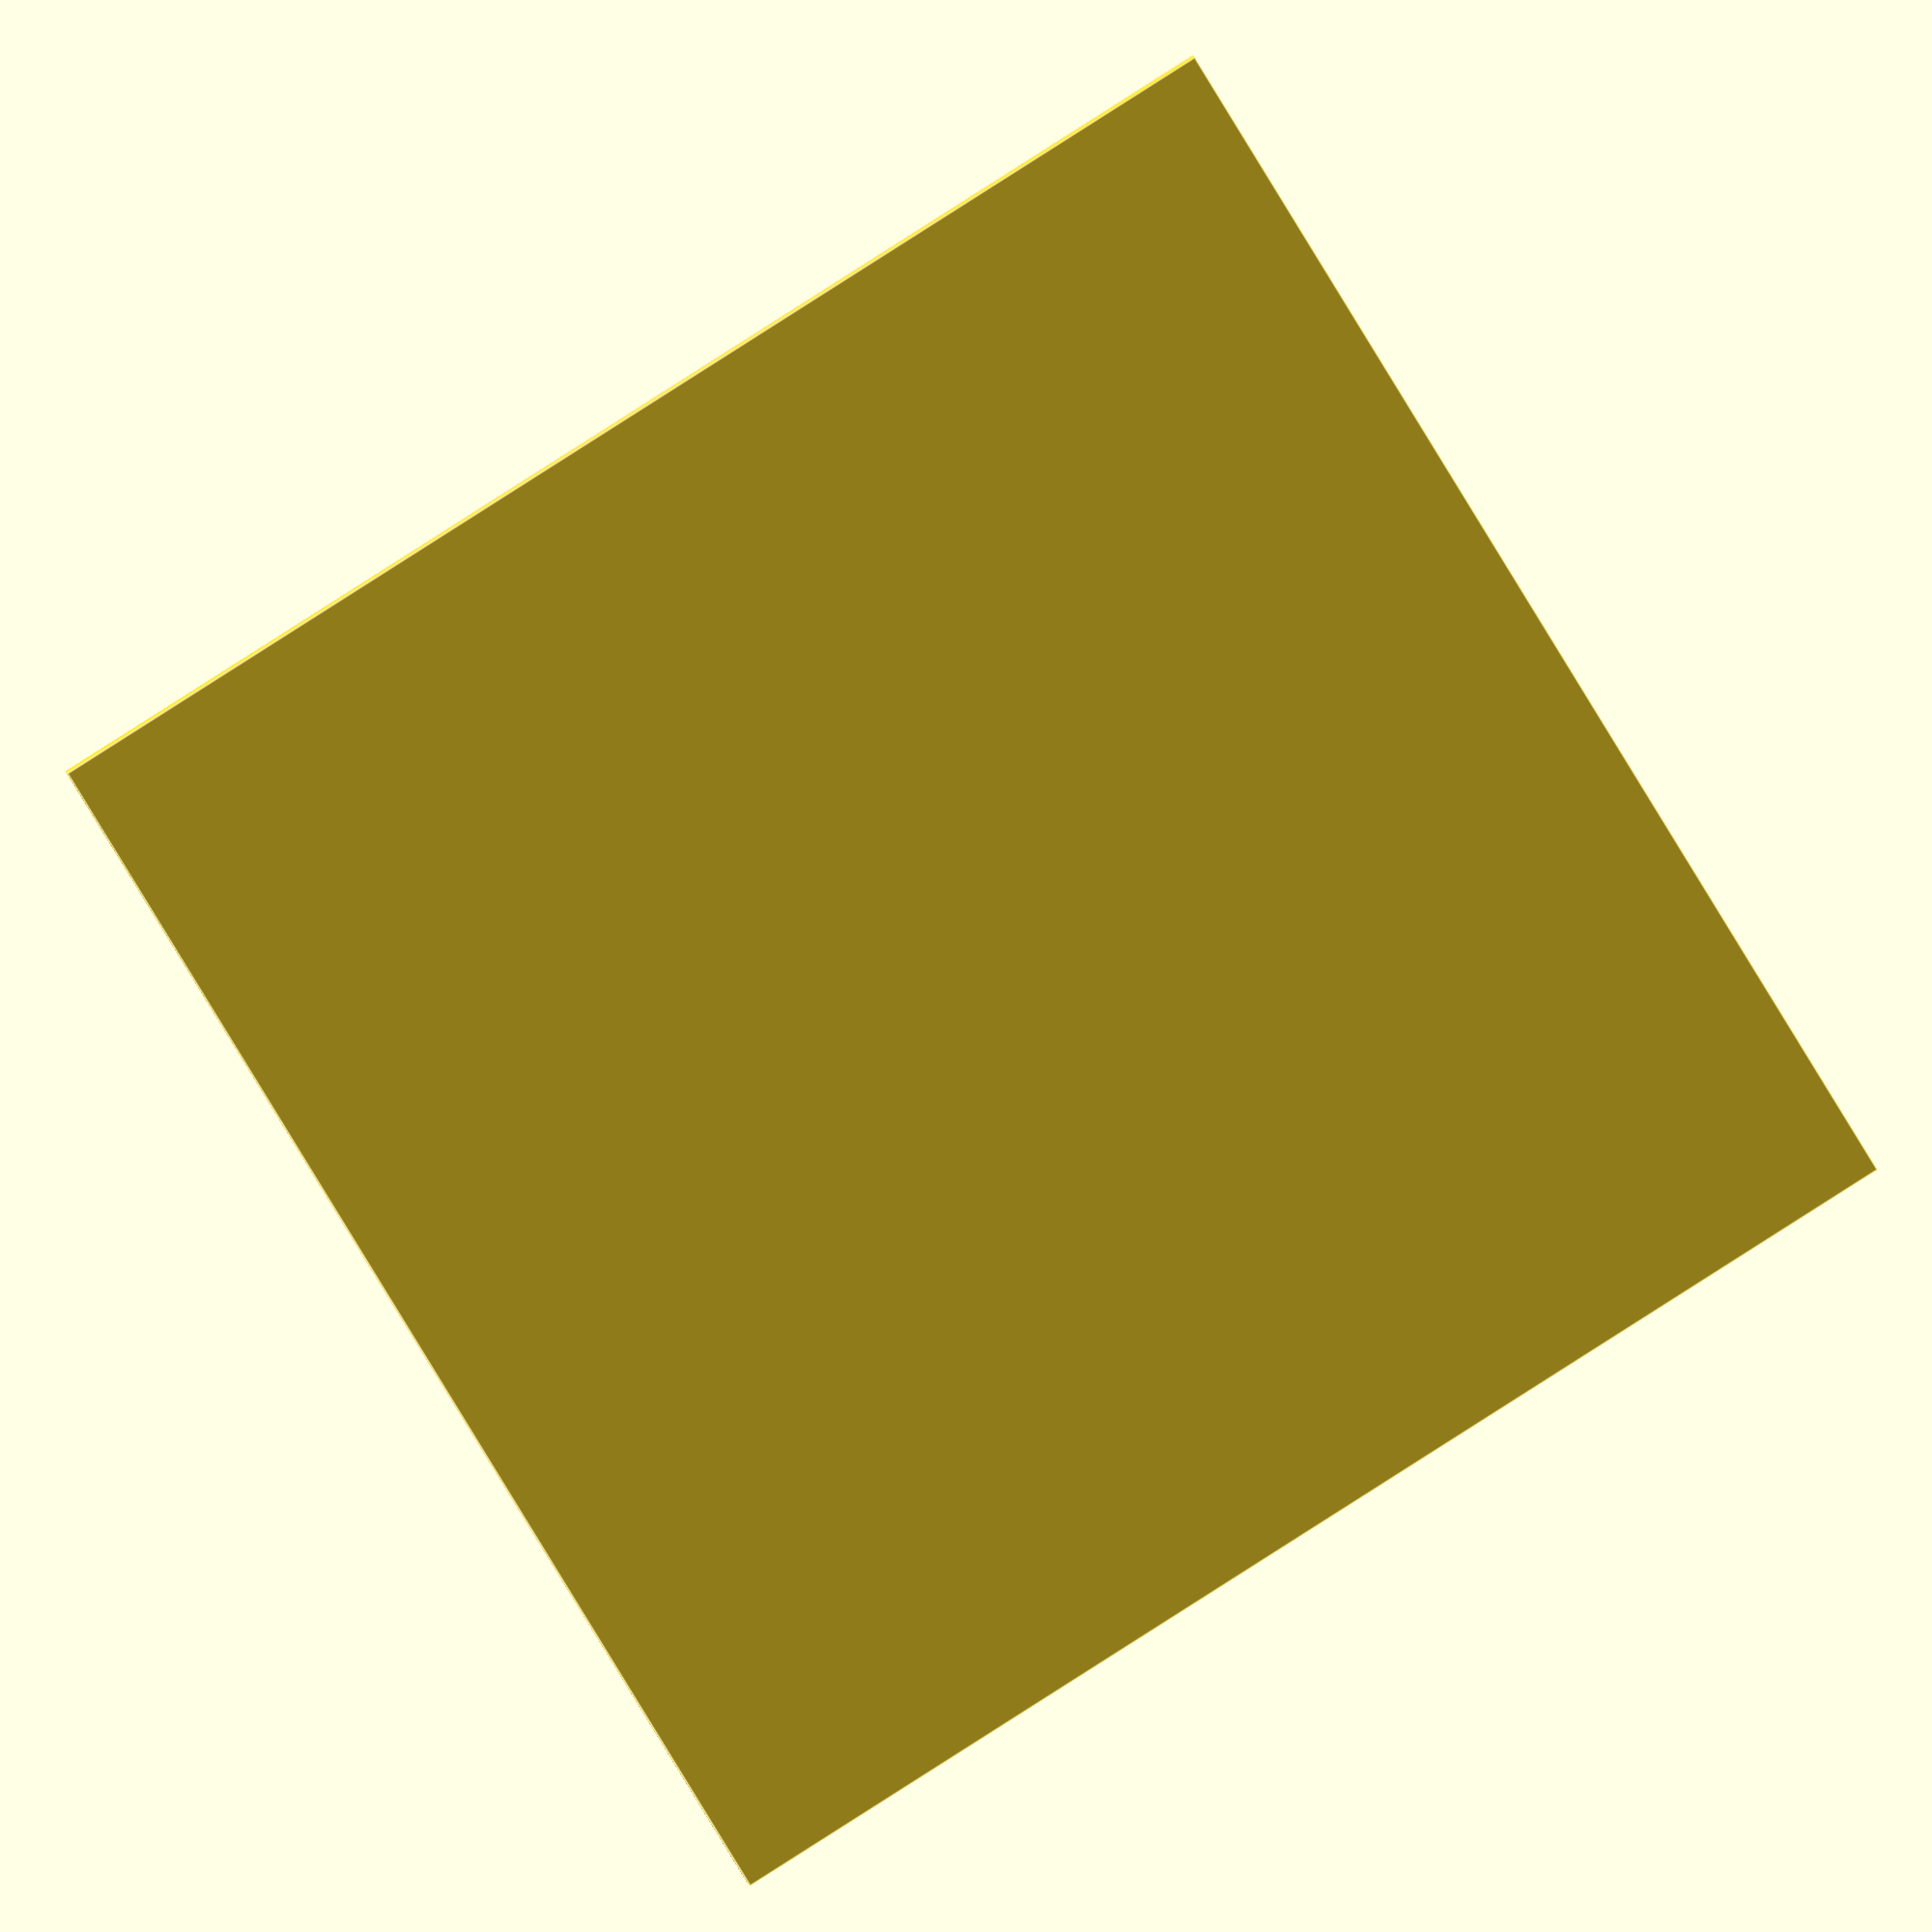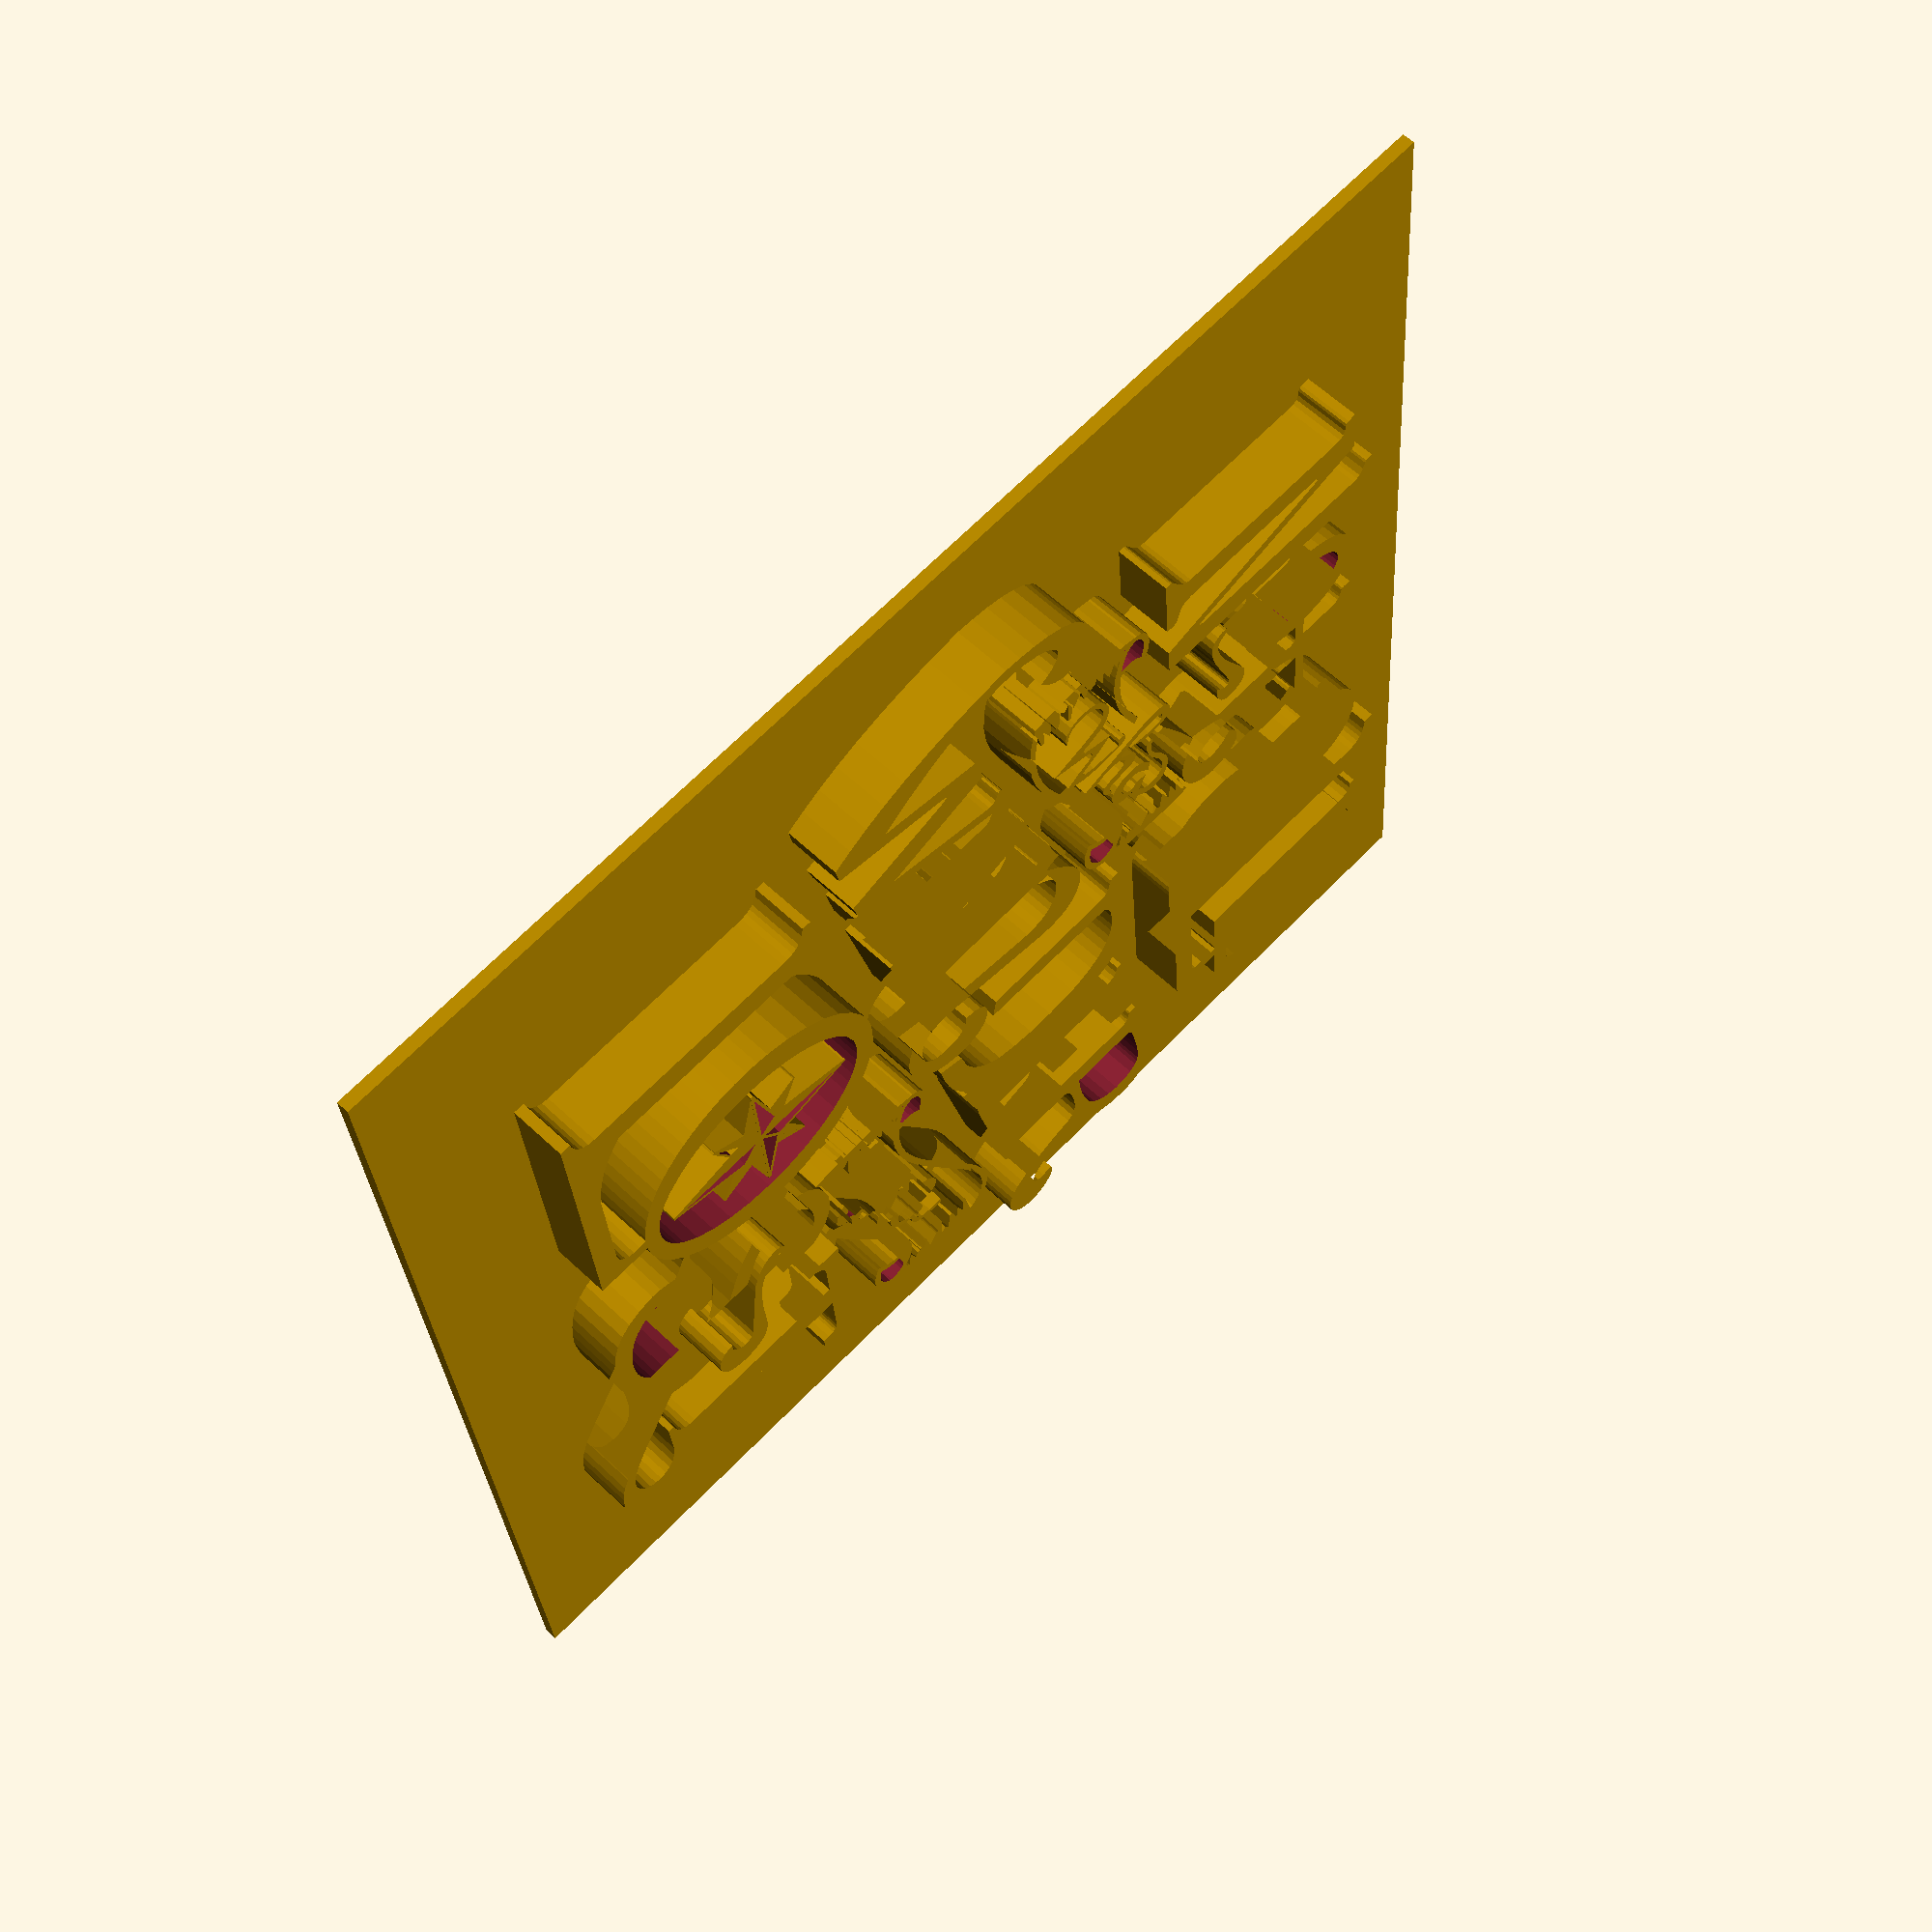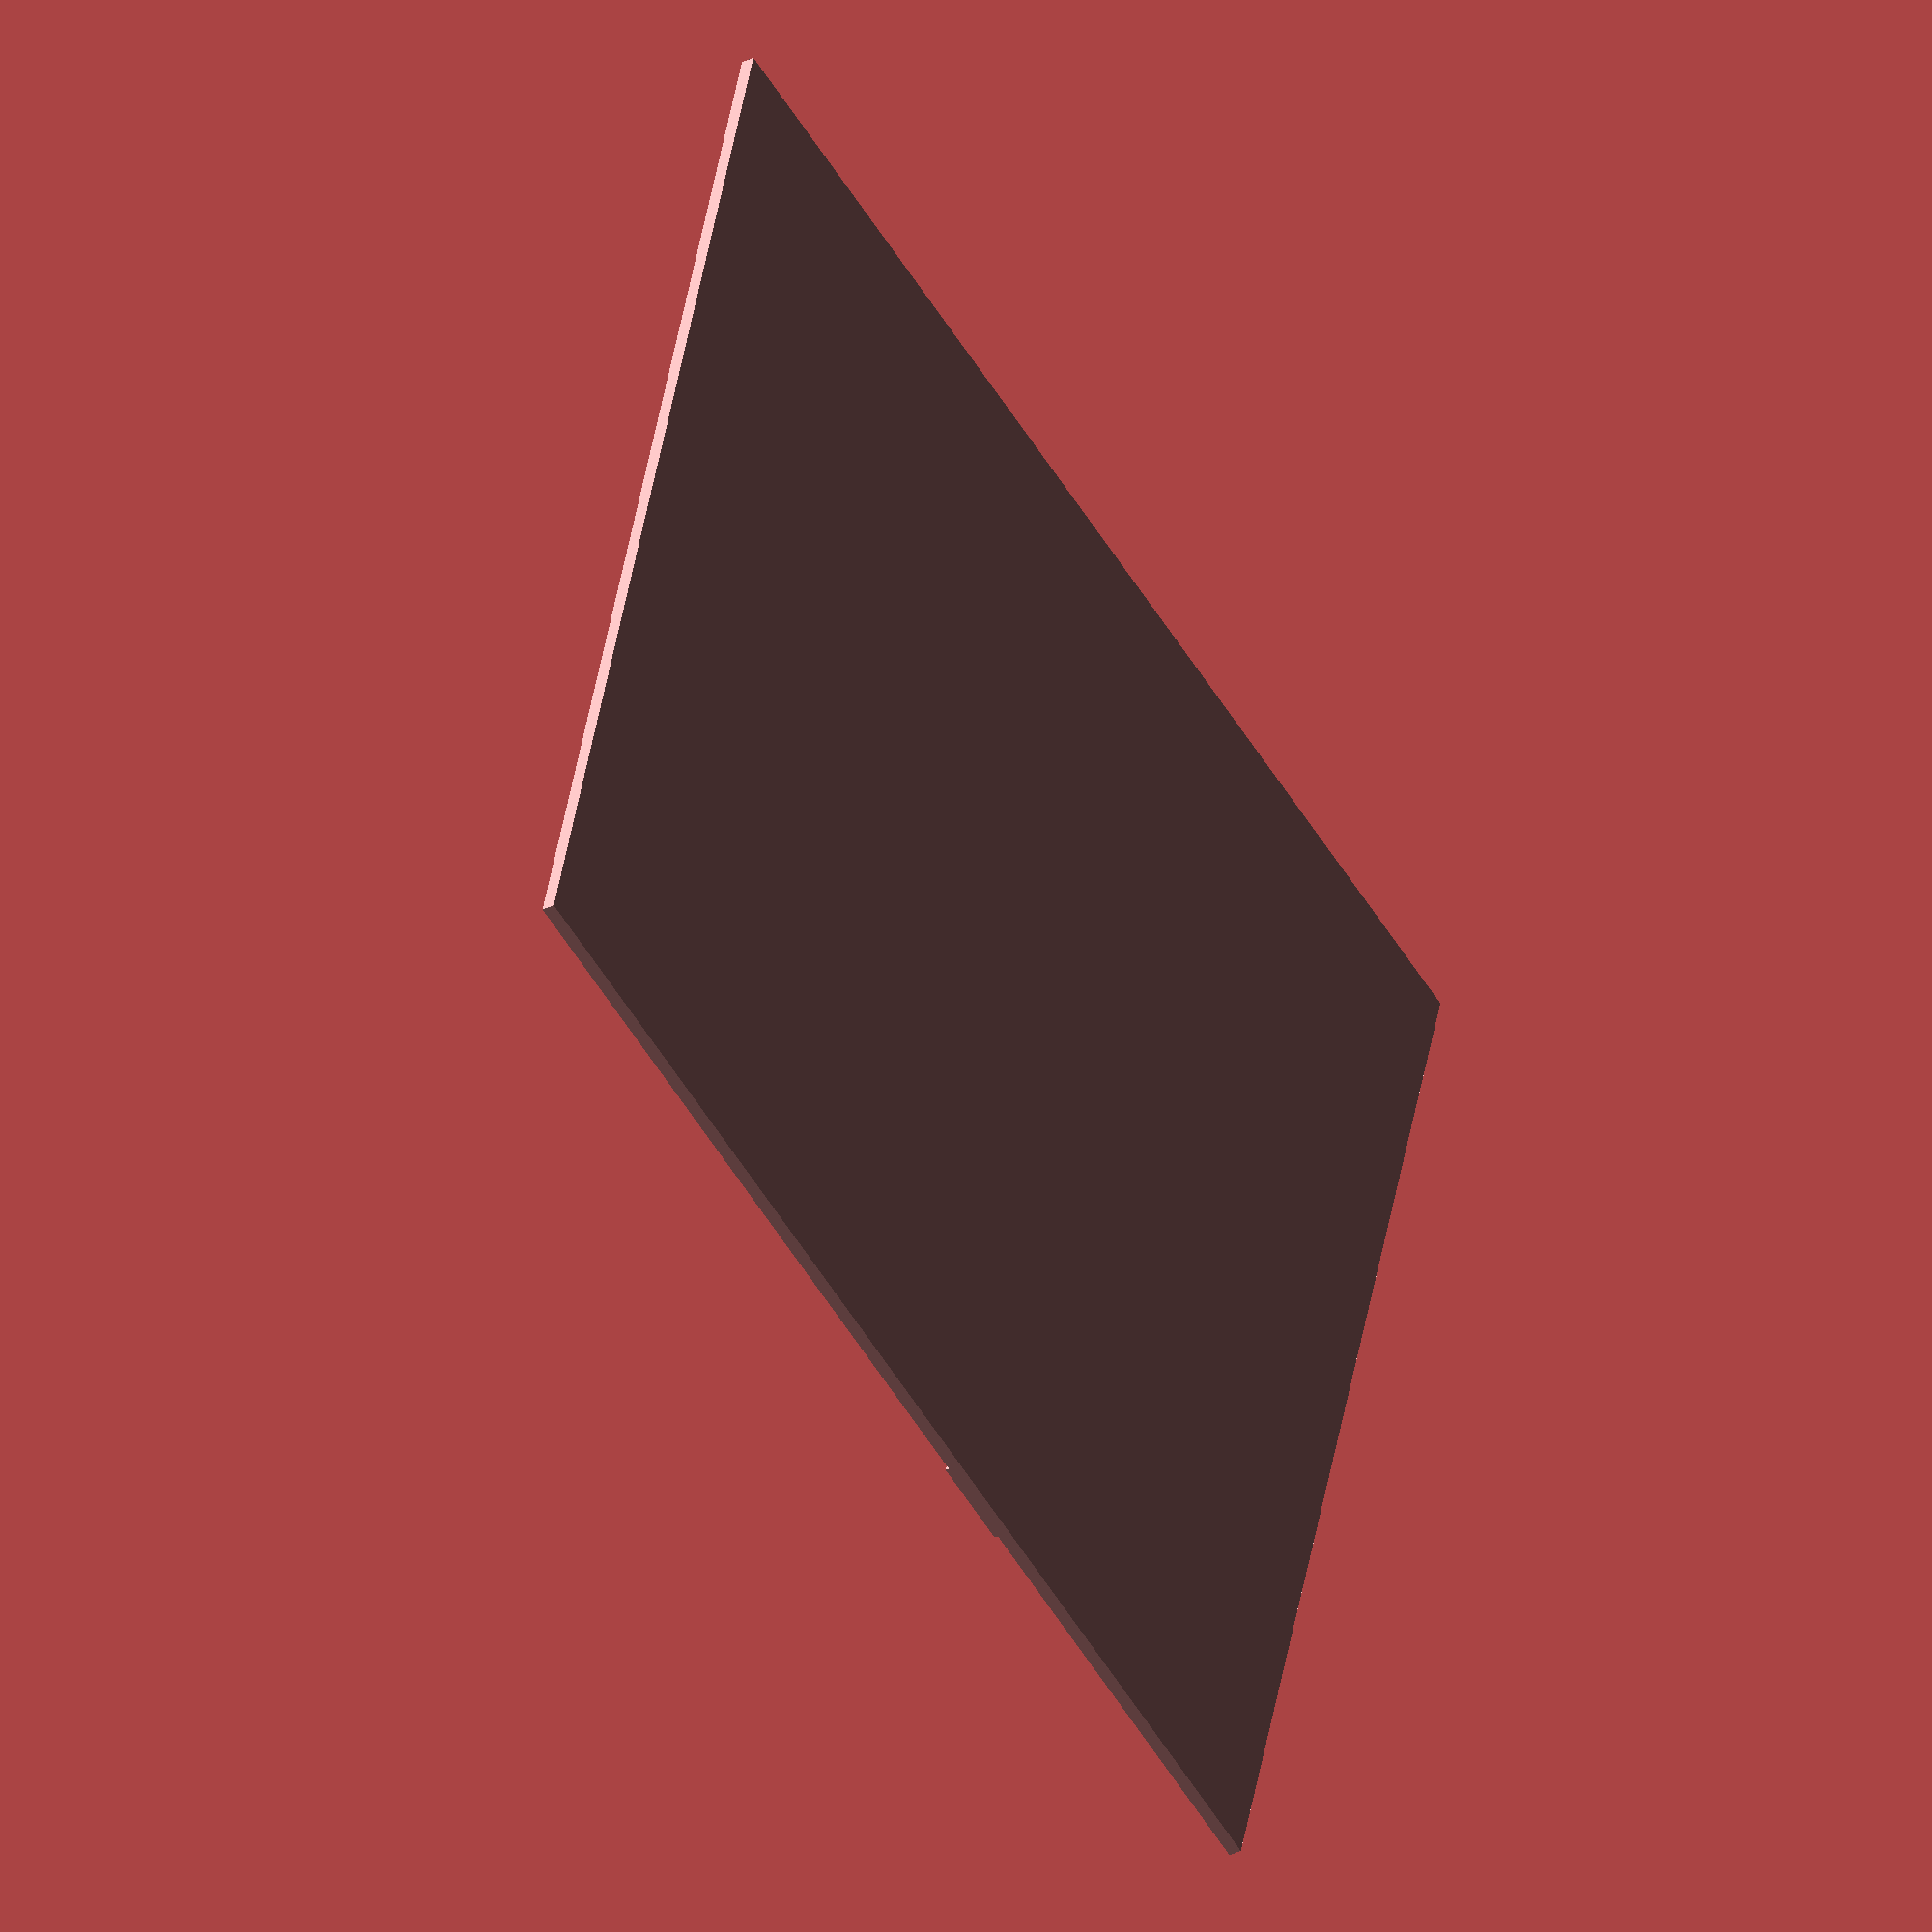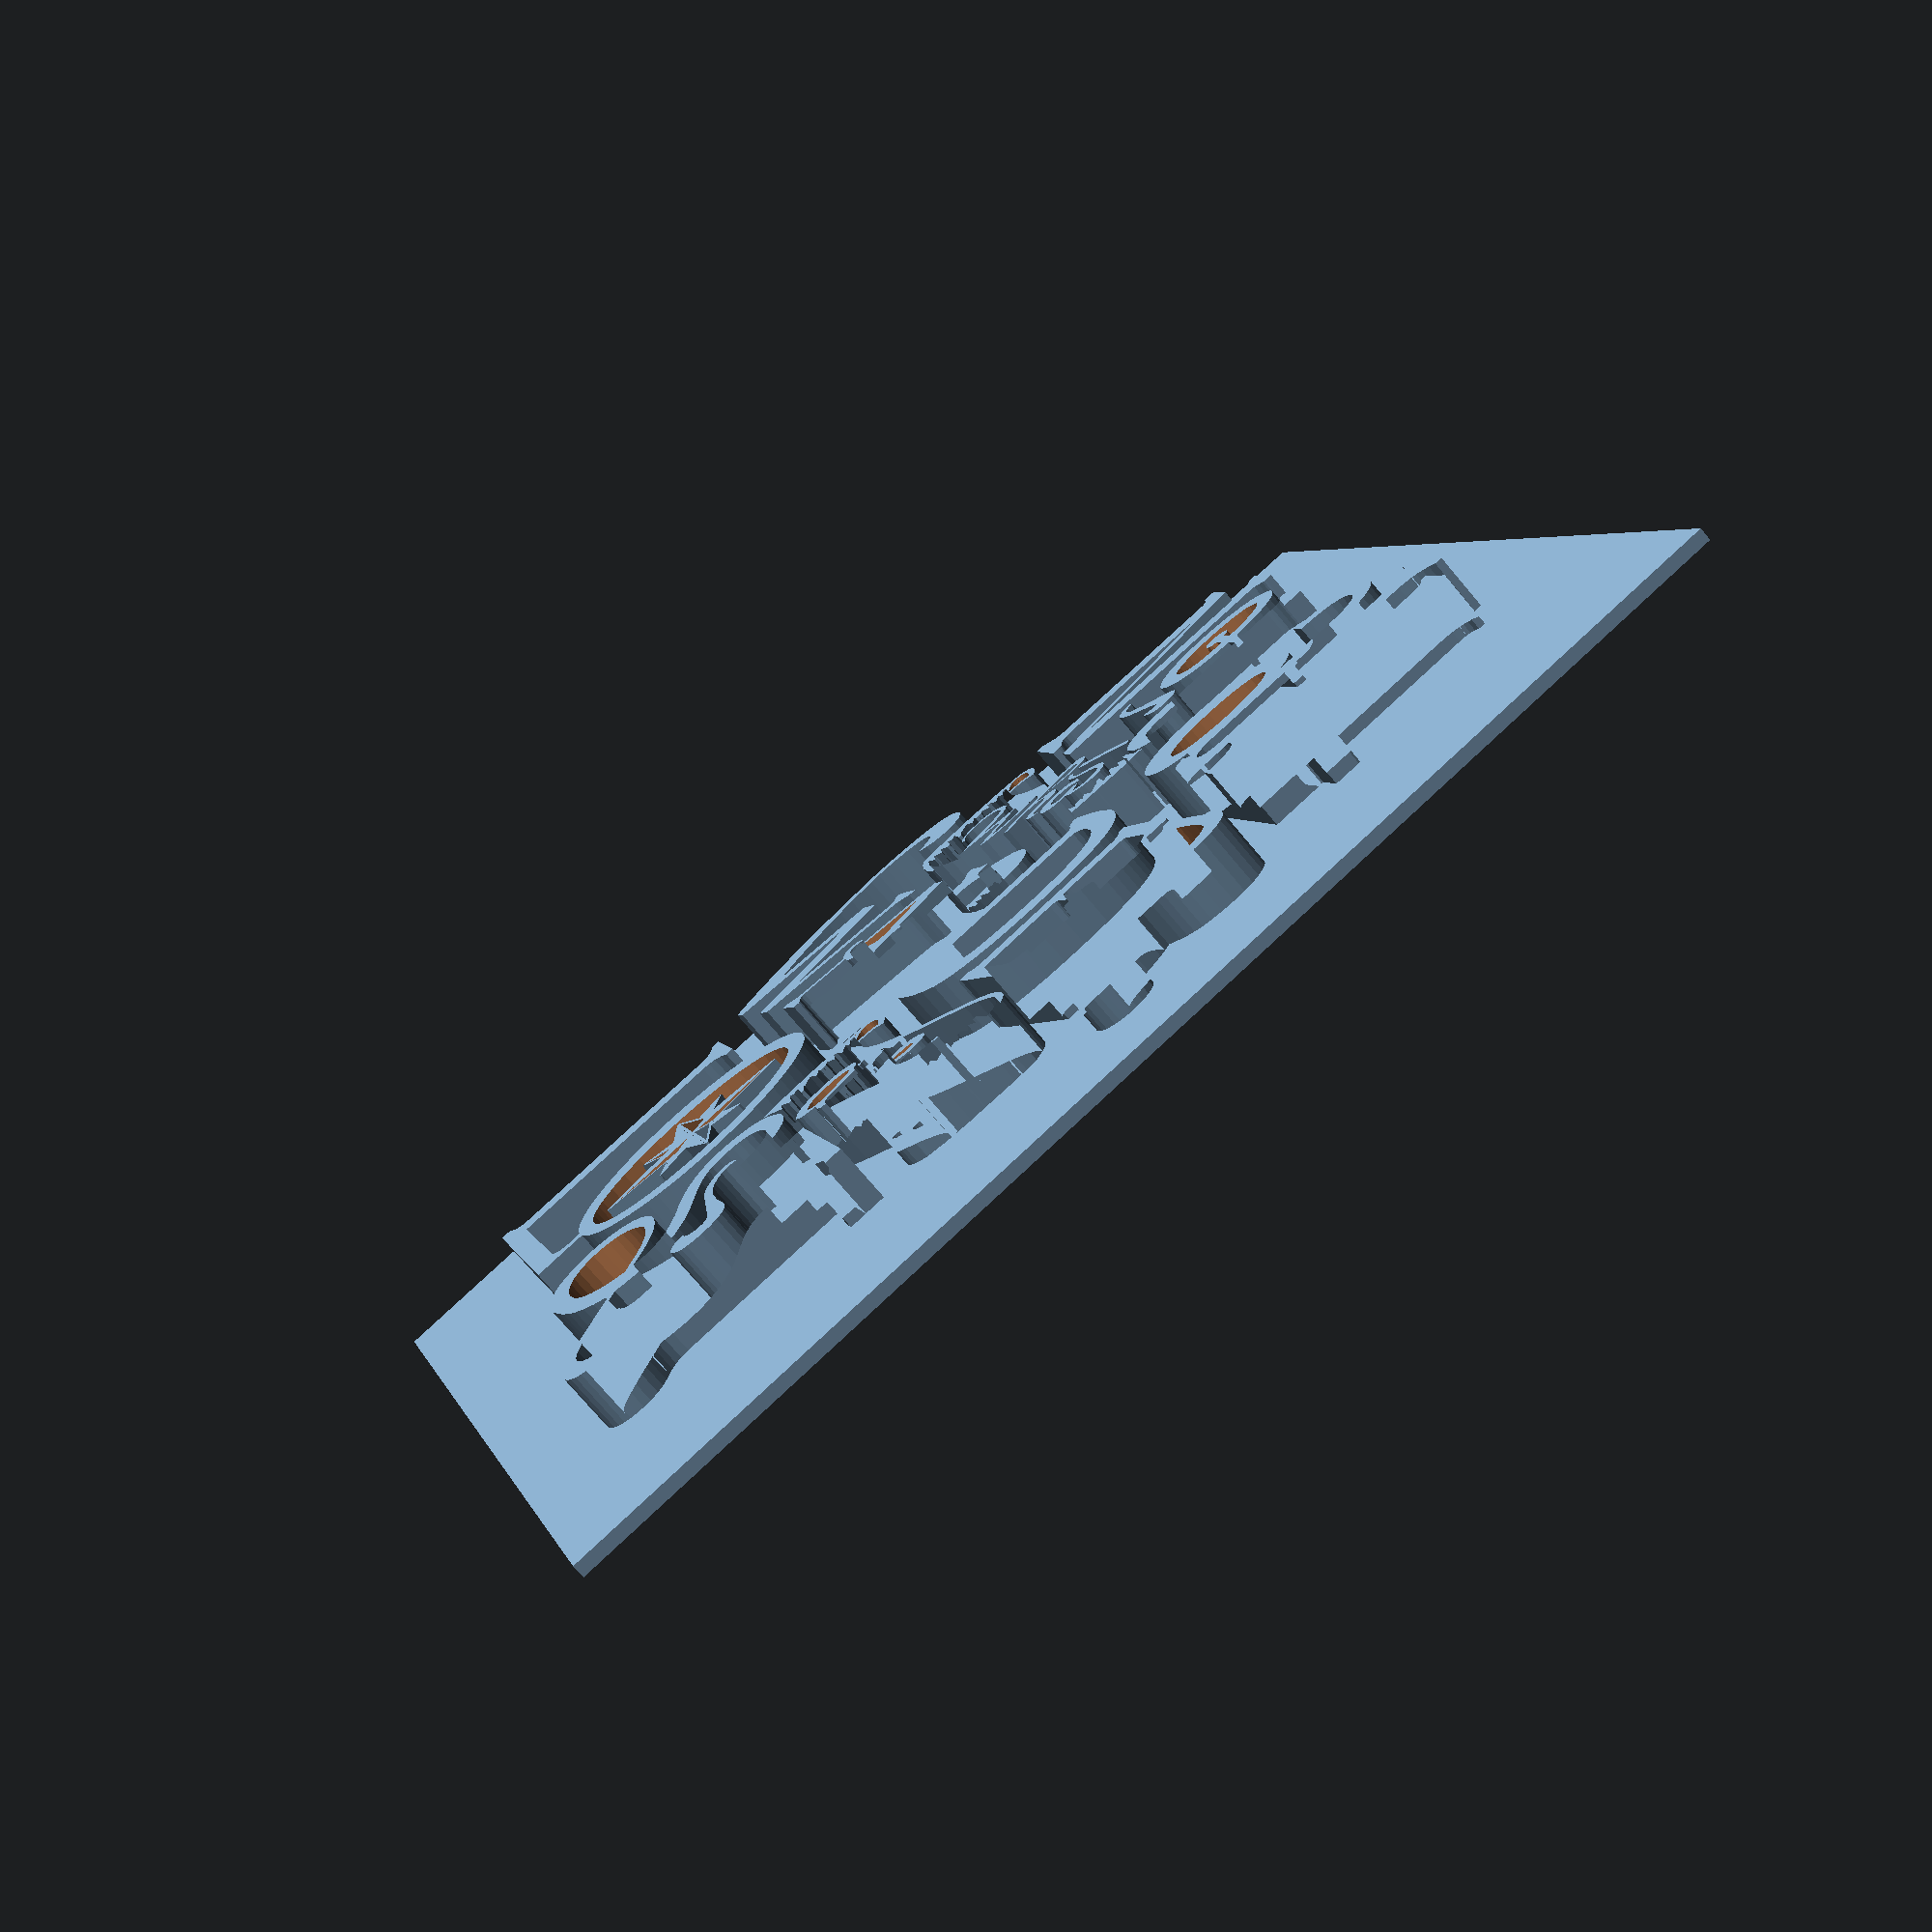
<openscad>

// Module names are of the form poly_<inkscape-path-id>().  As a result,
// you can associate a polygon in this OpenSCAD program with the corresponding
// SVG element in the Inkscape document by looking for the XML element with
// the attribute id="inkscape-path-id".

// fudge value is used to ensure that subtracted solids are a tad taller
// in the z dimension than the polygon being subtracted from.  This helps
// keep the resulting .stl file manifold.
fudge = 0.1;

module poly_path4193795(h)
{
  scale([25.4/90, -25.4/90, 1]) union()
  {
    difference()
    {
       linear_extrude(height=h)
         polygon([[-29.320461,75.712518],[-36.195601,82.020618],[-35.027631,82.020618],[-11.656531,82.020618],[-11.525671,81.143668]]);
       translate([0, 0, -fudge])
         linear_extrude(height=h+2*fudge)
           polygon([[-29.783791,76.569988],[-14.646771,81.124138],[-34.463171,81.124138]]);
    }
  }
}

module poly_path43376(h)
{
  scale([25.4/90, -25.4/90, 1]) union()
  {
    difference()
    {
       linear_extrude(height=h)
         polygon([[103.747759,9.692495],[102.550499,9.751095],[97.548539,10.713985],[92.227163,12.648338],[86.609356,15.331059],[74.636439,22.088985],[61.970872,29.291241],[55.514471,32.534330],[49.050499,35.258915],[43.788924,36.938561],[38.602789,37.992337],[33.512092,38.340045],[28.536829,37.901485],[28.016087,35.897942],[28.077839,34.110475],[28.860112,32.268486],[30.404009,30.549925],[31.581749,29.540165],[30.175499,28.883915],[27.894460,27.999927],[25.657496,27.473902],[23.518400,27.295949],[21.530969,27.456175],[19.734772,27.965561],[18.207368,28.833402],[17.059537,30.047297],[16.402059,31.594845],[16.386459,31.661245],[16.382459,31.729645],[16.380459,32.260895],[15.568744,35.970845],[15.047998,40.326819],[14.749599,50.071445],[15.301396,60.098345],[15.865401,64.281804],[16.603109,67.546055],[16.743739,68.016755],[16.903889,68.077355],[19.228472,66.060210],[22.704669,64.450395],[25.382409,63.243365],[20.641982,62.499380],[21.674080,62.039832],[25.024989,61.028525],[24.948789,60.055865],[18.968319,59.180865],[20.796439,58.030475],[19.048389,56.483605],[26.099179,56.854695],[26.239799,55.868365],[21.245659,54.708205],[22.616749,54.675005],[18.427299,51.848835],[23.269099,50.708205],[19.677299,49.032425],[21.341359,48.907425],[21.364759,47.911335],[20.903819,47.854735],[21.040539,47.829335],[21.099139,46.860585],[18.979989,46.190665],[23.472179,44.239495],[18.319839,43.487535],[19.136249,42.483635],[23.743669,41.774645],[19.222179,39.702385],[22.265149,38.915275],[18.573749,37.684805],[18.513249,36.339095],[18.817939,36.583235],[21.180306,37.899485],[23.608949,38.813705],[23.616949,38.815705],[23.622949,38.817705],[26.784468,39.734483],[29.990901,40.271732],[33.234628,40.458183],[36.508029,40.322570],[43.113380,39.200078],[49.745999,37.134115],[56.361359,34.348385],[62.915944,31.058052],[75.648339,23.815755],[87.542723,17.112546],[93.023018,14.491101],[98.103419,12.636065],[101.040739,11.956777],[103.771389,11.694655],[106.757719,11.979815],[108.535420,12.547090],[110.190071,13.446844],[111.730108,14.708785],[113.163969,16.362625],[113.378809,17.304035],[105.267479,18.569655],[105.326079,19.563795],[110.822169,19.778645],[106.046779,21.679035],[111.120999,22.667315],[106.292869,23.909505],[106.318269,24.884115],[112.245999,26.059895],[110.363189,27.116535],[112.031159,28.749345],[105.007719,28.022785],[104.818269,29.001295],[109.749909,30.413405],[108.376859,30.376305],[112.419829,33.411465],[107.525299,34.304045],[111.025299,36.159515],[109.357329,36.200515],[109.285029,37.192705],[109.753779,37.274705],[109.605339,37.294205],[109.497919,38.257095],[111.579949,39.032485],[106.995969,40.755145],[112.103389,41.766865],[111.236199,42.727805],[110.251829,42.829365],[107.926903,41.341111],[105.087769,40.284445],[105.056569,40.274445],[105.023369,40.268445],[100.782097,39.947747],[96.356998,40.655756],[91.753855,42.209662],[86.978449,44.426655],[76.898023,50.198207],[66.132749,56.743055],[56.245824,62.104257],[51.153152,64.395693],[45.968689,66.301655],[47.736259,67.834855],[52.764156,65.896010],[57.680706,63.631046],[67.146419,58.467665],[77.942929,51.905881],[87.888609,46.205945],[94.444291,43.358556],[97.502560,42.484874],[100.410089,42.030165],[100.846697,44.586070],[100.563419,47.021492],[99.569689,49.377757],[97.874939,51.696185],[96.990169,52.698135],[98.201109,53.262585],[100.427847,54.119027],[102.537987,54.575829],[104.521680,54.658236],[106.369079,54.391495],[108.063320,53.807810],[109.592854,52.951331],[112.150329,50.592665],[112.288999,50.424695],[112.345599,50.213755],[112.540909,49.291885],[113.991895,45.397225],[114.916193,41.251230],[115.402849,36.951245],[115.540909,32.594615],[115.581909,32.174695],[115.955994,22.824642],[115.693672,18.840264],[115.058469,15.610245],[115.009669,15.450085],[114.910069,15.313365],[113.229723,13.351032],[111.369834,11.825085],[109.350376,10.721500],[107.191319,10.026255],[103.747959,9.692275]]);
       translate([0, 0, -fudge])
         linear_extrude(height=h+2*fudge)
           polygon([[23.222369,29.325305],[25.511517,29.580946],[27.989949,30.280385],[26.831041,31.899014],[26.126669,33.676875],[26.007634,35.498359],[26.321979,37.395615],[24.280969,36.928825],[24.272969,36.926825],[24.266969,36.924825],[21.986397,36.060175],[19.995489,34.965845],[18.869761,33.861274],[18.395879,32.485375],[18.507209,32.096705],[18.390019,32.057605],[18.390019,31.971705],[18.785826,31.080425],[19.500757,30.346182],[20.530436,29.788471],[21.870489,29.426785],[23.222049,29.325215]]);
       translate([0, 0, -fudge])
         linear_extrude(height=h+2*fudge)
           polygon([[17.673539,35.524525],[18.126669,35.999135],[17.614949,35.909335],[17.673549,35.524565]]);
       translate([0, 0, -fudge])
         linear_extrude(height=h+2*fudge)
           polygon([[102.445029,42.069445],[104.570029,42.221795],[107.027059,43.161245],[106.599329,43.204245],[108.720419,44.157365],[109.603229,44.987445],[110.502792,46.714907],[110.529009,48.952295],[110.501709,49.040195],[110.511709,49.044195],[110.425809,49.489515],[108.372626,51.346746],[105.896509,52.450445],[103.281449,52.574189],[100.228539,51.815685],[101.617134,49.526730],[102.470902,47.128654],[102.757688,44.637568],[102.445339,42.069585]]);
    }
  }
}

module poly_path4184(h)
{
  scale([25.4/90, -25.4/90, 1]) union()
  {
    linear_extrude(height=h)
      polygon([[-115.401511,137.777935],[-33.928301,137.777935],[-33.928301,121.706485],[-38.392581,121.706485],[-37.923210,124.129618],[-38.004942,126.145930],[-38.531321,127.781674],[-39.395887,129.063104],[-40.492183,130.016472],[-41.713751,130.668031],[-44.106871,131.170735],[-98.749721,131.170735],[-98.749721,64.123545],[-98.417956,61.988050],[-97.089077,60.018383],[-94.659717,58.326743],[-91.026511,57.025335],[-91.047211,54.617885],[-115.535421,54.617885],[-115.580021,57.233225],[-112.662130,57.881792],[-110.242267,59.198835],[-109.308061,60.205848],[-108.605121,61.497357],[-108.169032,63.112488],[-108.035381,65.090365],[-108.035381,127.956535],[-108.309665,129.968343],[-109.041951,131.535132],[-110.096389,132.712385],[-111.337128,133.555585],[-113.834112,134.461763],[-115.446101,134.697535]]);
  }
}

module poly_path419379(h)
{
  scale([25.4/90, -25.4/90, 1]) union()
  {
    difference()
    {
       linear_extrude(height=h)
         polygon([[-36.068641,81.618278],[-36.068641,83.114378],[-36.068641,112.407338],[-35.084271,112.526478],[-29.078411,87.864378],[-36.068641,81.618278]]);
       translate([0, 0, -fudge])
         linear_extrude(height=h+2*fudge)
           polygon([[-35.068641,83.854608],[-30.191691,88.212028],[-35.068641,108.239378],[-35.068641,83.854608]]);
    }
  }
}

module poly_path4149(h)
{
  scale([25.4/90, -25.4/90, 1]) union()
  {
    difference()
    {
       linear_extrude(height=h)
         polygon([[2.851699,10.072735],[5.458845,10.699278],[7.553139,11.860029],[8.366331,12.751887],[9.001346,13.910682],[9.670229,17.206935],[9.547196,19.628043],[9.047158,21.644129],[8.209337,23.277558],[7.072958,24.550699],[5.677243,25.485917],[4.061417,26.105580],[0.326319,26.487705],[-2.034381,26.299616],[-3.979478,25.688196],[-5.532857,24.677772],[-6.718404,23.292675],[-7.560005,21.557234],[-8.081544,19.495779],[-8.259981,14.492145],[-3.335491,-19.095425],[-3.232207,-22.748530],[-3.732132,-25.862290],[-4.760369,-28.458465],[-6.242018,-30.558814],[-8.102183,-32.185094],[-10.265963,-33.359065],[-12.658462,-34.102486],[-15.204781,-34.437115],[-17.793831,-34.338577],[-20.419280,-33.662041],[-23.033540,-32.502014],[-25.589023,-30.953003],[-30.333303,-27.066048],[-34.271411,-22.757225],[-35.193338,-23.489400],[-35.847837,-24.527206],[-36.544251,-27.302915],[-39.138753,-25.915589],[-41.586927,-25.259914],[-46.393241,-24.398725],[-46.433296,-23.074955],[-45.920530,-22.157567],[-44.003617,-20.926424],[-42.983009,-20.304909],[-42.176661,-19.474261],[-41.776341,-18.280599],[-41.973821,-16.570045],[-40.837401,21.689485],[-41.121697,23.674716],[-41.824336,25.212802],[-42.833076,26.286553],[-44.035674,26.878777],[-45.319890,26.972285],[-46.573479,26.549884],[-47.684200,25.594385],[-48.539811,24.088595],[-56.368501,3.885545],[-55.843757,1.825760],[-55.243513,0.774312],[-54.411821,-0.073915],[-52.774998,-0.834454],[-51.290943,-0.701319],[-50.755052,-0.230720],[-50.435969,0.545981],[-50.393236,1.656346],[-50.686391,3.127935],[-48.753009,2.587913],[-46.790078,1.846245],[-45.945543,1.253436],[-45.271234,0.434587],[-44.826355,-0.668846],[-44.670111,-2.115405],[-45.464291,-4.540146],[-46.692797,-5.924733],[-48.241202,-6.544578],[-49.995081,-6.675095],[-52.500298,-5.852422],[-54.637842,-4.393838],[-56.398430,-2.491774],[-57.772781,-0.338665],[-63.966961,-18.284195],[-65.347597,-17.622825],[-66.750917,-17.233659],[-69.574451,-16.658015],[-76.697821,12.471845],[-77.690906,13.137813],[-78.617533,13.128153],[-79.406233,12.605416],[-79.985536,11.732150],[-80.283973,10.670906],[-80.230076,9.584234],[-79.752375,8.634684],[-78.779401,7.984805],[-81.426479,8.186354],[-82.834697,9.127215],[-83.391517,10.410406],[-83.484401,11.638945],[-83.153052,12.870435],[-82.367801,13.844664],[-81.112532,14.629568],[-79.371131,15.293085],[-78.793551,15.506789],[-78.432307,16.092249],[-78.465581,17.901415],[-80.738431,29.013095],[-81.682903,32.205773],[-82.821863,33.585964],[-83.854965,34.225258],[-84.481861,35.195245],[-84.526461,36.968045],[-73.793591,35.326545],[-73.993821,33.390485],[-74.335999,32.923604],[-75.003800,32.688172],[-76.770866,32.375817],[-77.597426,32.030976],[-78.204204,31.381747],[-78.454846,30.294170],[-78.213001,28.634285],[-75.569021,15.350425],[-74.389686,15.843653],[-73.158432,15.921122],[-70.502931,15.048205],[-62.934451,10.198995],[-62.252370,10.042963],[-61.701771,10.307669],[-60.914141,11.840495],[-56.494731,23.457255],[-55.811704,25.151412],[-55.822678,26.480888],[-56.333662,27.517600],[-57.150668,28.333466],[-58.926795,29.590329],[-59.497939,30.175160],[-59.599151,30.826815],[-59.272641,32.801165],[-25.558801,26.487705],[-25.885311,23.815705],[-26.209109,23.163023],[-26.879082,22.865756],[-28.771734,22.640281],[-29.751508,22.363483],[-30.591643,21.744916],[-31.170685,20.610285],[-31.367181,18.785295],[-32.629871,-18.085275],[-30.551661,-20.925953],[-28.178689,-23.699469],[-26.594018,-24.767104],[-24.590476,-25.465223],[-22.053003,-25.676252],[-18.866541,-25.282615],[-16.659349,-24.600870],[-14.810822,-23.587980],[-13.317144,-22.254370],[-12.174497,-20.610469],[-11.379063,-18.666702],[-10.927023,-16.433496],[-10.814562,-13.921278],[-11.037861,-11.140475],[-14.194591,13.481995],[-14.321795,17.113365],[-13.969838,20.378451],[-13.107592,23.264064],[-11.703924,25.757017],[-9.727707,27.844122],[-7.147809,29.512190],[-3.933100,30.748034],[-0.052451,31.538465],[3.058117,31.443269],[6.108250,30.782363],[9.012999,29.561331],[11.687417,27.785759],[14.046556,25.461231],[16.005470,22.593333],[17.479210,19.187649],[18.382829,15.249765],[18.508624,12.309261],[18.146371,9.749742],[17.364287,7.574179],[16.230589,5.785544],[14.813495,4.386809],[13.181220,3.380946],[11.401983,2.770927],[9.543999,2.559725],[7.836031,2.724601],[6.386210,3.199743],[5.189952,3.940626],[4.242674,4.902724],[3.076726,7.312458],[2.851699,10.072735]]);
       translate([0, 0, -fudge])
         linear_extrude(height=h+2*fudge)
           polygon([[-68.857501,-8.333675],[-68.526711,-9.075618],[-68.152763,-9.341805],[-67.428931,-8.690815],[-63.080081,2.554695],[-62.675259,3.954852],[-62.615956,5.095872],[-63.214011,6.840415],[-72.080761,13.258155],[-73.052135,13.265586],[-73.804717,12.979461],[-74.179526,12.266190],[-74.017581,10.992185]]);
    }
  }
}

module poly_path419379545(h)
{
  scale([25.4/90, -25.4/90, 1]) union()
  {
    linear_extrude(height=h)
      polygon([[-49.957321,67.895618],[-50.347941,68.424918],[-42.459671,76.313188],[-41.534028,76.789983],[-40.987197,76.349349],[-40.440367,75.908710],[-39.514731,76.385488],[-37.189061,79.486838],[-36.435831,75.067478]]);
    linear_extrude(height=h)
      polygon([[-48.310831,69.522578],[-37.170211,75.428828],[-37.766891,78.932448],[-40.078491,75.829298],[-41.374381,76.459028]]);
  }
}

module poly_path419347(h)
{
  scale([25.4/90, -25.4/90, 1]) union()
  {
    linear_extrude(height=h)
      polygon([[-35.415571,82.061158],[-12.045061,82.061158],[-29.782271,87.207668],[-35.717761,82.061158]]);
  }
}

module poly_path4155(h)
{
  scale([25.4/90, -25.4/90, 1]) union()
  {
    linear_extrude(height=h)
      polygon([[-71.097311,-90.155825],[-71.102933,-90.886553],[-70.807353,-91.666014],[-70.181462,-92.050695],[-69.196151,-91.597085],[-67.994079,-89.837153],[-67.111136,-89.094205],[-65.758651,-88.583695],[-63.585676,-88.586728],[-61.186183,-89.082932],[-55.913219,-91.183808],[-50.350919,-94.144224],[-44.910441,-97.222085],[-43.149488,-98.006143],[-40.995807,-98.366274],[-38.790512,-97.908775],[-37.775109,-97.250383],[-36.874721,-96.239945],[-35.924417,-93.955318],[-35.821475,-92.040732],[-36.415090,-90.487670],[-37.554456,-89.287614],[-39.088765,-88.432045],[-40.867214,-87.912446],[-42.738994,-87.720299],[-44.553301,-87.847085],[-43.083062,-89.212710],[-42.260032,-90.650255],[-42.383399,-91.801165],[-42.893478,-92.157083],[-43.752351,-92.306885],[-47.680225,-91.258093],[-52.855468,-89.289235],[-58.590102,-87.290144],[-61.452198,-86.557335],[-64.196151,-86.150655],[-67.114237,-86.298643],[-69.078916,-87.150771],[-70.327502,-88.504134],[-71.097311,-90.155825]]);
  }
}

module poly_path4193476(h)
{
  scale([25.4/90, -25.4/90, 1]) union()
  {
    linear_extrude(height=h)
      polygon([[-28.855071,76.467218],[-20.730491,68.342638],[-25.570921,77.470278],[-27.243768,77.239944],[-28.855071,76.467218]]);
  }
}

module poly_path419379547(h)
{
  scale([25.4/90, -25.4/90, 1]) union()
  {
    linear_extrude(height=h)
      polygon([[-30.557941,91.727308],[-21.281531,96.647578],[-20.890911,96.120228],[-29.220221,87.790918],[-29.304661,87.499370],[-29.458246,87.580850],[-29.881862,88.564610],[-30.557941,91.727308]]);
    linear_extrude(height=h)
      polygon([[-29.815241,88.133398],[-22.922161,95.026478],[-30.209841,91.161088],[-30.341747,91.635871],[-30.380989,91.430406],[-30.263251,89.851659],[-30.020157,88.170704],[-29.902706,87.837479],[-29.815241,88.133398]]);
  }
}

module poly_path419373(h)
{
  scale([25.4/90, -25.4/90, 1]) union()
  {
    difference()
    {
       linear_extrude(height=h)
         polygon([[-39.767861,75.292108],[-59.719031,81.350698],[-59.588171,82.231558],[-35.976851,82.231558],[-34.795211,82.231558],[-39.767861,75.292108]]);
       translate([0, 0, -fudge])
         linear_extrude(height=h+2*fudge)
           polygon([[-40.123331,76.340938],[-36.547161,81.331168],[-56.556921,81.331168],[-40.123331,76.340938]]);
    }
  }
}

module poly_path4193795472(h)
{
  scale([25.4/90, -25.4/90, 1]) union()
  {
    difference()
    {
       linear_extrude(height=h)
         polygon([[-37.152631,83.571408],[-37.763961,84.182728],[-50.006141,96.424918],[-49.615521,96.954218],[-36.094031,89.782338],[-37.152631,83.571408]]);
       translate([0, 0, -fudge])
         linear_extrude(height=h+2*fudge)
           polygon([[-37.590131,84.948358],[-36.828411,89.421018],[-47.970991,95.329218],[-37.590131,84.948358]]);
    }
  }
}

module poly_path4160(h)
{
  scale([25.4/90, -25.4/90, 1]) union()
  {
    difference()
    {
       linear_extrude(height=h)
         polygon([[-36.480751,41.456165],[-39.853959,41.619085],[-43.142861,42.098745],[-46.354474,42.887086],[-49.454458,43.967719],[-55.266789,46.948770],[-60.474355,50.927709],[-64.971661,55.790344],[-68.653208,61.422486],[-71.413500,67.709945],[-73.147040,74.538532],[-73.595810,78.120063],[-73.748331,81.794055],[-73.555919,85.918244],[-72.991172,89.923282],[-72.072825,93.788895],[-70.819612,97.494811],[-69.250267,101.020757],[-67.383525,104.346458],[-65.238119,107.451643],[-62.832783,110.316039],[-60.186253,112.919371],[-57.317261,115.241367],[-54.244543,117.261755],[-50.986833,118.960260],[-47.562864,120.316609],[-43.991371,121.310530],[-40.291089,121.921750],[-36.480751,122.129995],[-32.670413,121.921750],[-28.970130,121.310530],[-25.398637,120.316609],[-21.974669,118.960260],[-18.716958,117.261755],[-15.644240,115.241367],[-12.775249,112.919371],[-10.128718,110.316039],[-7.723383,107.451643],[-5.577977,104.346458],[-3.711234,101.020757],[-2.141889,97.494811],[-0.888676,93.788895],[0.029671,89.923282],[0.594417,85.918244],[0.786829,81.794055],[0.594417,77.669844],[0.029671,73.664745],[-0.888676,69.799035],[-2.141889,66.092994],[-3.711234,62.566901],[-5.577977,59.241035],[-7.723383,56.135673],[-10.128718,53.271096],[-12.775249,50.667582],[-15.644240,48.345410],[-18.716958,46.324858],[-21.974669,44.626205],[-25.398637,43.269731],[-28.970130,42.275713],[-32.670413,41.664432],[-36.480751,41.456165]]);
       translate([0, 0, -fudge])
         linear_extrude(height=h+2*fudge)
           polygon([[-35.494421,47.331165],[-32.659425,47.512007],[-29.906303,48.042796],[-27.248997,48.905925],[-24.701446,50.083787],[-22.277589,51.558775],[-19.991368,53.313284],[-15.887592,57.590435],[-12.501637,62.774387],[-9.945025,68.724286],[-8.329276,75.299280],[-7.765911,82.358515],[-8.329276,89.417750],[-9.945025,95.992743],[-12.501637,101.942640],[-15.887592,107.126590],[-19.991368,111.403739],[-22.277589,113.158247],[-24.701446,114.633235],[-27.248997,115.811096],[-29.906303,116.674225],[-32.659425,117.205013],[-35.494421,117.385855],[-38.329395,117.205013],[-41.082455,116.674225],[-43.739666,115.811096],[-46.287093,114.633235],[-48.710802,113.158247],[-50.996859,111.403739],[-55.100279,107.126590],[-58.485878,101.942640],[-61.042179,95.992742],[-62.657709,89.417750],[-63.220991,82.358515],[-62.778814,76.093879],[-61.503680,70.195039],[-59.472683,64.759439],[-56.762916,59.884522],[-53.451472,55.667732],[-49.615446,52.206510],[-45.331931,49.598300],[-40.678021,47.940545],[-38.120856,47.485383],[-35.494421,47.331165]]);
    }
  }
}

module poly_path419376(h)
{
  scale([25.4/90, -25.4/90, 1]) union()
  {
    linear_extrude(height=h)
      polygon([[-35.585131,82.270368],[-59.197271,82.270368],[-39.554421,88.236218],[-35.279811,82.270368]]);
  }
}

module poly_path4174(h)
{
  scale([25.4/90, -25.4/90, 1]) union()
  {
    linear_extrude(height=h)
      polygon([[-125.714011,-26.150655],[-127.147241,-28.734544],[-128.661078,-30.599229],[-130.224723,-31.793749],[-131.807378,-32.367146],[-133.378242,-32.368457],[-134.906518,-31.846723],[-136.361406,-30.850984],[-137.712108,-29.430280],[-138.927825,-27.633650],[-139.977758,-25.510134],[-141.457075,-20.478602],[-141.824862,-17.668666],[-141.903670,-14.728003],[-141.662699,-11.705653],[-141.071151,-8.650655],[-139.806757,-3.407831],[-138.221041,1.615908],[-136.339603,6.438019],[-134.188042,11.075955],[-129.176955,19.869124],[-123.392581,28.135055],[-117.856871,-2.400655],[-108.928301,-4.543515],[-98.571151,27.420775],[-91.606871,-4.007805],[-91.380474,-5.529794],[-91.551811,-6.747416],[-92.275230,-7.677821],[-93.705081,-8.338155],[-94.618278,-8.797258],[-94.863328,-9.391698],[-94.540430,-9.983920],[-93.749781,-10.436375],[-82.499781,-12.936375],[-82.487586,-11.729011],[-82.892034,-10.802584],[-84.494439,-9.359363],[-86.394158,-7.740360],[-87.170248,-6.594206],[-87.678351,-5.079225],[-97.499781,39.920775],[-103.392631,41.349345],[-113.214061,9.563625],[-114.092562,7.892649],[-114.600509,7.804247],[-114.999781,8.670775],[-121.428351,44.027915],[-126.964061,44.742195],[-130.271345,39.402491],[-133.387704,33.607501],[-136.280517,27.279443],[-138.917168,20.340535],[-141.265038,12.712996],[-143.291509,4.319044],[-144.963963,-4.919103],[-146.249781,-15.079225],[-145.929846,-20.060271],[-145.275984,-24.999763],[-144.189490,-29.710147],[-142.571661,-34.003866],[-140.323792,-37.693368],[-138.932748,-39.252926],[-137.347180,-40.591096],[-135.554751,-41.684435],[-133.543121,-42.509497],[-131.299954,-43.042838],[-128.812911,-43.261015],[-125.252065,-42.569695],[-122.511779,-41.091388],[-120.635129,-39.012805],[-119.665191,-36.520659],[-119.645039,-33.801659],[-120.617750,-31.042518],[-122.626399,-28.429946],[-125.714061,-26.150655]]);
  }
}

module poly_path4183(h)
{
  scale([25.4/90, -25.4/90, 1]) union()
  {
    linear_extrude(height=h)
      polygon([[-36.796791,-61.458695],[-40.648001,-61.774365],[-43.076467,-59.920360],[-44.259511,-57.888736],[-44.631167,-55.858540],[-44.625471,-54.008815],[-44.223582,-51.936653],[-42.942717,-49.766236],[-41.019569,-48.075611],[-39.891105,-47.590860],[-38.690831,-47.442825],[-36.997660,-47.864054],[-34.977762,-49.077508],[-34.132969,-50.060351],[-33.551708,-51.336090],[-33.349052,-52.936337],[-33.640071,-54.892705],[-32.594796,-55.098458],[-30.552961,-55.898090],[-29.350367,-56.745157],[-28.129075,-58.010148],[-26.965899,-59.782881],[-25.937651,-62.153175],[-26.091914,-64.057330],[-26.527435,-65.533015],[-27.204433,-66.640820],[-28.083131,-67.441335],[-30.286504,-68.362857],[-32.819321,-68.782305],[-36.065347,-68.015288],[-38.881078,-66.656619],[-43.994131,-63.226465],[-45.954112,-62.686301],[-47.507301,-62.654625],[-50.055041,-63.289565],[-51.037557,-63.137060],[-51.355458,-62.842161],[-50.938931,-62.026875],[-49.296584,-61.175406],[-46.898321,-61.079855],[-44.418510,-61.663735],[-42.043677,-62.720014],[-37.428141,-65.436145],[-34.958246,-66.403967],[-32.383552,-66.602574],[-31.231729,-66.234792],[-30.263495,-65.460351],[-29.548779,-64.207799],[-29.157511,-62.405685],[-29.158059,-60.927511],[-29.672842,-59.663601],[-31.682901,-57.544325],[-35.849771,-60.322245],[-36.481121,-56.976115],[-35.692859,-56.463690],[-35.029031,-54.955805],[-35.468507,-53.221519],[-36.293178,-52.023146],[-37.369658,-51.359870],[-38.564561,-51.230875],[-40.005892,-52.116176],[-40.741724,-53.156738],[-41.153081,-55.587155],[-40.964864,-56.508095],[-40.632402,-57.516609],[-39.471207,-59.028281],[-36.796791,-61.458695]]);
  }
}

module poly_path4153(h)
{
  scale([25.4/90, -25.4/90, 1]) union()
  {
    linear_extrude(height=h)
      polygon([[-116.851381,-70.108125],[-96.016981,-70.108125],[-96.016981,-72.380975],[-96.292374,-73.144228],[-97.030837,-73.692505],[-99.282464,-74.597916],[-100.488376,-75.181946],[-101.542850,-76.004787],[-102.292260,-77.179888],[-102.582981,-78.820695],[-102.582981,-125.035175],[-102.460977,-125.756796],[-102.050729,-126.051976],[-101.527800,-125.807188],[-101.067751,-124.908905],[-85.157841,-70.360665],[-76.571551,-70.360665],[-76.571551,-139.682385],[-76.447010,-140.773715],[-76.009791,-141.598220],[-74.597851,-142.715369],[-73.136785,-143.571059],[-72.638161,-144.068739],[-72.427651,-144.702515],[-72.432651,-146.753455],[-89.512241,-146.753455],[-89.489241,-145.076285],[-89.295521,-144.561222],[-88.723148,-144.139566],[-86.955961,-143.316741],[-85.214716,-142.088348],[-84.674771,-141.159732],[-84.526451,-139.934925],[-84.526451,-82.861305],[-84.893916,-81.713617],[-85.260873,-81.735512],[-85.662871,-82.356225],[-101.572771,-139.682385],[-116.093721,-139.682385],[-115.766602,-137.246002],[-115.264040,-136.458397],[-114.452221,-136.146855],[-112.789646,-135.967054],[-111.459184,-135.364567],[-110.615089,-134.143072],[-110.411611,-132.106245],[-110.411611,-78.946965],[-110.676145,-77.527362],[-111.414602,-76.324347],[-113.673709,-74.432012],[-115.909782,-72.997819],[-116.619447,-72.367481],[-116.843671,-71.749625]]);
  }
}

module poly_path4163(h)
{
  scale([25.4/90, -25.4/90, 1]) union()
  {
    difference()
    {
       linear_extrude(height=h)
         polygon([[49.286829,-150.793835],[49.286829,-147.758675],[52.687741,-147.141901],[54.124682,-146.570092],[55.346796,-145.783482],[56.324719,-144.752683],[57.029089,-143.448305],[57.430544,-141.840959],[57.499719,-139.901255],[57.499719,-80.971565],[57.034620,-78.008680],[55.859699,-75.893548],[54.201800,-74.609622],[52.287767,-74.140356],[50.344441,-74.469206],[48.598666,-75.579624],[47.277284,-77.455066],[46.607139,-80.078985],[46.607139,-124.453985],[46.260344,-128.901079],[45.247263,-132.706634],[43.657228,-135.886165],[41.579573,-138.455184],[39.103630,-140.429205],[36.318732,-141.823742],[33.314210,-142.654307],[30.179399,-142.936415],[27.163309,-142.640622],[24.281643,-141.756207],[21.595115,-140.358261],[19.164439,-138.521877],[17.050331,-136.322150],[15.313506,-133.834172],[14.014677,-131.133036],[13.214559,-128.293835],[12.813781,-127.392548],[12.160663,-126.723165],[10.639837,-125.799711],[9.736940,-124.962675],[9.856232,-124.401313],[10.536829,-123.651255],[18.392289,-123.651255],[18.579363,-126.526392],[19.113868,-129.129798],[20.002638,-131.427362],[21.252509,-133.384973],[22.870318,-134.968520],[24.862898,-136.143893],[27.237087,-136.876982],[29.999719,-137.133675],[31.600255,-136.912811],[33.175043,-136.385034],[34.667766,-135.551968],[36.022111,-134.415238],[37.181761,-132.976466],[38.090403,-131.237277],[38.691721,-129.199296],[38.929399,-126.864145],[38.929399,-108.293835],[35.508428,-111.943734],[32.393793,-113.874889],[29.544521,-114.656142],[26.919639,-114.856335],[22.118022,-113.900995],[18.148730,-112.090145],[14.925205,-109.551947],[12.360889,-106.414563],[10.369225,-102.806155],[8.863654,-98.854886],[7.757618,-94.688919],[6.964559,-90.436415],[6.914501,-85.502614],[7.631362,-80.943717],[9.030616,-76.838658],[11.027738,-73.266374],[13.538203,-70.305798],[16.477485,-68.035866],[19.761059,-66.535514],[23.304399,-65.883675],[26.017672,-65.963729],[28.540331,-66.397974],[30.865474,-67.165288],[32.986197,-68.244551],[34.895597,-69.614642],[36.586771,-71.254440],[38.052816,-73.142825],[39.286829,-75.258675],[40.106973,-73.254343],[41.222936,-71.197803],[42.086182,-70.312499],[43.256584,-69.609198],[44.811876,-69.152917],[46.829789,-69.008675],[103.036829,-69.008675],[103.036829,-84.721565],[114.286829,-84.721565],[114.286829,-92.221565],[113.928304,-92.815678],[113.611480,-92.839608],[112.943712,-91.786529],[111.965080,-90.281535],[111.259676,-89.740573],[110.357139,-89.543835],[89.464559,-89.543835],[89.464559,-137.043835],[89.665365,-138.885180],[90.446424,-140.302206],[91.807841,-141.295124],[93.749719,-141.864145],[93.749719,-143.828985],[77.679399,-143.828985],[77.679399,-142.221565],[79.502873,-141.883272],[81.017111,-141.044591],[82.067573,-139.455042],[82.499719,-136.864145],[82.499719,-84.901255],[99.196979,-84.901255],[99.196979,-77.846565],[99.136272,-76.702092],[98.708053,-75.925341],[97.921759,-75.506665],[96.786829,-75.436415],[66.071979,-75.436415],[66.071979,-135.436415],[66.178328,-139.380064],[66.566570,-141.246598],[67.270986,-143.013769],[68.361169,-144.659698],[69.906718,-146.162507],[71.977226,-147.500318],[74.642289,-148.651255],[74.642289,-150.793835],[49.286829,-150.793835]]);
       translate([0, 0, -fudge])
         linear_extrude(height=h+2*fudge)
           polygon([[27.857139,-106.692275],[29.368107,-106.501240],[30.807458,-105.946845],[32.158367,-105.057155],[33.404009,-103.860235],[35.198906,-101.261643],[36.577218,-98.019328],[37.461211,-94.263386],[37.773149,-90.123915],[37.571703,-86.784819],[36.993941,-83.674771],[36.079727,-80.860397],[34.868926,-78.408324],[33.401402,-76.385177],[31.717020,-74.857582],[29.855644,-73.892166],[27.857139,-73.555555],[25.858634,-73.892169],[23.997257,-74.857588],[22.312874,-76.385184],[20.845348,-78.408331],[19.634545,-80.860404],[18.720329,-83.674777],[18.142566,-86.784822],[17.941119,-90.123915],[18.142566,-93.463008],[18.720331,-96.573055],[19.634548,-99.387428],[20.845352,-101.839503],[22.312878,-103.862651],[23.997261,-105.390247],[25.858637,-106.355663],[27.857139,-106.692275]]);
    }
  }
}

module poly_path41937954(h)
{
  scale([25.4/90, -25.4/90, 1]) union()
  {
    linear_extrude(height=h)
      polygon([[-20.939741,67.590938],[-30.159351,72.479748],[-29.039311,76.608478],[-20.549111,68.118278]]);
    linear_extrude(height=h)
      polygon([[-22.580361,69.212028],[-29.381791,76.013458],[-29.603022,72.955967],[-29.737216,72.591536],[-30.187051,73.107568]]);
  }
}

module poly_path4414(h)
{
  scale([25.4/90, -25.4/90, 1]) union()
  {
    linear_extrude(height=h)
      polygon([[-76.249721,-28.025655],[-79.506628,-38.350911],[-81.311093,-42.845768],[-82.339022,-44.506090],[-83.481871,-45.614945],[-84.505840,-46.194636],[-85.811396,-46.382733],[-87.275688,-46.188585],[-88.775861,-45.621540],[-90.189062,-44.690948],[-91.392438,-43.406157],[-92.263135,-41.776516],[-92.678301,-39.811375],[-92.587493,-37.733393],[-91.906613,-35.808394],[-91.161589,-34.950787],[-90.049077,-34.188455],[-86.428301,-33.025655],[-88.687014,-32.642365],[-90.969556,-33.307945],[-92.923432,-35.015417],[-93.666967,-36.257683],[-94.196151,-37.757805],[-94.326726,-39.673740],[-94.123671,-41.740374],[-93.331858,-43.846973],[-91.696161,-45.882805],[-90.023666,-46.992737],[-87.242499,-48.190984],[-85.529848,-48.427997],[-83.652449,-48.212816],[-81.647775,-47.387349],[-79.553301,-45.793505],[-77.643172,-41.806018],[-76.071151,-37.311365],[-74.918241,-39.085613],[-73.954447,-41.887591],[-72.142581,-48.114935],[-68.880957,-43.528458],[-65.892581,-37.579215],[-65.085020,-37.749393],[-64.479959,-38.569449],[-63.748853,-41.717234],[-63.303291,-50.949755],[-64.703275,-50.994642],[-65.578618,-51.408279],[-65.896655,-52.178591],[-65.624721,-53.293505],[-64.950527,-53.666318],[-64.046042,-53.690691],[-63.222192,-53.287679],[-62.789901,-52.378335],[-62.250085,-48.758079],[-61.905817,-43.259969],[-62.077612,-40.271487],[-62.623011,-37.371264],[-63.650254,-34.745207],[-65.267581,-32.579225],[-67.701767,-36.386526],[-69.642581,-40.704225],[-70.632341,-41.499878],[-71.516913,-41.504895],[-72.267892,-40.931003],[-72.856871,-39.989925]]);
  }
}

module poly_path419347686(h)
{
  scale([25.4/90, -25.4/90, 1]) union()
  {
    linear_extrude(height=h)
      polygon([[-37.582411,84.274678],[-49.824481,96.201078],[-42.766151,82.891138],[-37.424111,83.800708]]);
  }
}

module poly_path41937(h)
{
  scale([25.4/90, -25.4/90, 1]) union()
  {
    difference()
    {
       linear_extrude(height=h)
         polygon([[-34.814741,51.530388],[-35.801061,51.649528],[-35.801061,80.942498],[-35.801061,82.438588],[-28.808881,76.192498],[-34.814741,51.530388]]);
       translate([0, 0, -fudge])
         linear_extrude(height=h+2*fudge)
           polygon([[-34.801041,55.809688],[-29.922141,75.844838],[-34.801041,80.204218],[-34.801041,55.809688]]);
    }
  }
}

module poly_path4191(h)
{
  scale([25.4/90, -25.4/90, 1]) union()
  {
    linear_extrude(height=h)
      polygon([[59.799049,105.027065],[61.764157,105.139984],[63.493135,104.637958],[64.888708,103.679295],[65.853601,102.422304],[66.290536,101.025290],[66.102240,99.646563],[65.191436,98.444428],[63.460849,97.577195],[42.121379,94.041665],[39.264362,93.420844],[36.762024,92.497867],[34.632142,91.340501],[32.892492,90.016512],[31.560848,88.593670],[30.654986,87.139739],[30.192681,85.722489],[30.191709,84.409685],[30.595702,83.258638],[31.411466,82.253684],[32.705731,81.593780],[34.545229,81.477885],[33.718016,83.158731],[33.512346,84.791767],[34.123007,86.362011],[35.744789,87.854475],[38.153418,89.524835],[40.997570,90.772115],[44.222725,91.649277],[47.774362,92.209284],[55.639002,92.589686],[64.155329,92.337025],[67.599842,92.580353],[69.377842,93.030564],[71.061769,93.816227],[72.553196,95.024662],[73.753694,96.743183],[74.564838,99.059109],[74.888199,102.059755],[74.387310,104.678345],[73.544718,106.678017],[72.448375,108.145218],[71.186236,109.166394],[68.516378,110.216456],[66.238769,110.519775],[64.376590,110.179577],[62.897372,109.633812],[60.926019,108.138779],[60.001111,106.461066],[59.799049,105.027065]]);
  }
}

module poly_path4156(h)
{
  scale([25.4/90, -25.4/90, 1]) union()
  {
    difference()
    {
       linear_extrude(height=h)
         polygon([[136.318099,-14.549735],[137.229040,-11.375836],[137.104529,-9.248846],[136.124456,-8.019196],[134.468709,-7.537315],[133.144110,-7.700043],[131.914641,-8.274202],[129.717762,-10.470519],[127.831409,-13.753681],[126.208919,-17.751105],[123.572987,-22.751571],[121.947923,-24.867108],[120.029389,-26.671565],[124.665977,-29.043344],[126.819699,-30.453053],[128.770954,-32.138116],[130.450181,-34.193138],[131.787816,-36.712723],[132.714297,-39.791477],[133.160059,-43.524005],[133.014186,-47.049324],[132.185136,-50.016095],[130.836938,-52.440192],[129.133619,-54.337489],[127.239208,-55.723859],[125.317732,-56.615176],[123.533220,-57.027313],[122.049699,-56.976145],[87.957049,-51.925385],[87.957049,-50.283885],[88.174809,-49.712211],[88.692603,-49.373773],[90.228484,-48.905056],[91.046665,-48.529001],[91.765070,-47.894631],[92.283746,-46.879058],[92.502739,-45.359395],[92.629009,-3.564325],[92.556127,-1.632048],[92.116077,-0.319918],[91.421683,0.430902],[90.585766,0.679249],[89.721148,0.483959],[88.940653,-0.096131],[88.357103,-1.002185],[88.083319,-2.175365],[87.545025,-3.674346],[86.917134,-4.177564],[86.398826,-4.026922],[86.189279,-3.564325],[85.965129,-1.390986],[85.208298,0.157815],[83.994940,1.171371],[82.401209,1.738975],[66.996389,4.516895],[66.238769,-18.211545],[66.555894,-19.883416],[67.116261,-20.384498],[68.006539,-20.610655],[74.572529,-21.494535],[75.985566,-21.557486],[76.905583,-21.325632],[77.841996,-20.332724],[78.532635,-19.226241],[79.145436,-18.852419],[80.128369,-18.716615],[80.254639,-28.691875],[79.116013,-28.470688],[78.356588,-27.981815],[77.497794,-26.538081],[76.723166,-25.034822],[76.068947,-24.471542],[75.077609,-24.146185],[67.753999,-22.630955],[66.631995,-22.632991],[65.925764,-23.107496],[65.565441,-23.975078],[65.481159,-25.156345],[65.481159,-42.328935],[65.601897,-42.997400],[65.965349,-43.588201],[66.718052,-44.054445],[68.006539,-44.349235],[76.845369,-45.864465],[78.017292,-46.151386],[79.105278,-46.119737],[81.046247,-45.310103],[82.701897,-43.854309],[84.105849,-42.171105],[84.042749,-51.420305],[83.776124,-52.150320],[83.388106,-52.530431],[82.401249,-52.682995],[54.495789,-47.379695],[54.622059,-45.864465],[56.474834,-45.218870],[57.841786,-44.254453],[58.703727,-42.958621],[59.041469,-41.318785],[60.177899,2.622855],[59.980157,4.425500],[59.425887,5.680350],[58.616276,6.542875],[57.652509,7.168545],[57.810349,10.735635],[58.634226,10.221626],[60.173147,10.039265],[63.713429,9.693925],[105.634759,1.865245],[105.634759,-2.680445],[103.682239,-2.538383],[101.954901,-2.724790],[100.710098,-3.615073],[100.349073,-4.441481],[100.205189,-5.584635],[100.168189,-21.678135],[100.436565,-22.764842],[101.132695,-23.608348],[103.492192,-24.729006],[106.614622,-25.366606],[109.867929,-25.847645],[112.933506,-26.009067],[115.347717,-25.581474],[117.120464,-24.545929],[118.261649,-22.883495],[119.942783,-17.057616],[122.050888,-11.836610],[124.537216,-7.151419],[127.353019,-2.932985],[128.874162,-1.102438],[130.623529,0.340563],[132.531782,1.399891],[134.529586,2.079419],[136.547602,2.383020],[138.516494,2.314568],[140.366926,1.877935],[142.029559,1.076995],[144.301065,-0.858114],[145.230480,-2.152016],[145.908509,-3.655501],[146.249781,-5.362584],[146.168924,-7.267278],[145.580567,-9.363597],[144.399339,-11.645555],[141.912182,-13.977890],[139.834074,-14.902816],[138.018294,-14.925156],[136.318119,-14.549735]]);
       translate([0, 0, -fudge])
         linear_extrude(height=h+2*fudge)
           polygon([[99.866349,-48.070305],[100.035858,-48.859294],[100.748079,-49.584394],[102.526133,-50.244414],[105.893139,-50.838165],[112.611417,-51.745260],[116.312285,-51.992131],[120.357419,-51.820305],[121.840075,-51.385402],[123.120361,-50.679291],[125.064878,-48.590931],[126.173091,-45.830191],[126.427116,-42.672036],[125.809071,-39.391433],[124.301074,-36.263348],[121.885245,-33.562747],[120.331304,-32.458679],[118.543699,-31.564595],[114.117316,-30.135475],[109.612932,-29.184440],[104.960396,-28.605713],[100.089559,-28.293515]]);
    }
  }
}

module poly_path4189(h)
{
  scale([25.4/90, -25.4/90, 1]) union()
  {
    difference()
    {
       linear_extrude(height=h)
         polygon([[50.000269,41.081485],[48.839559,44.385055],[47.860253,43.451620],[46.739902,42.870799],[45.441699,42.734605],[43.928839,43.135055],[41.530470,45.304810],[40.650809,46.665638],[40.002581,48.226340],[39.455678,51.995085],[40.000269,56.706485],[40.916951,59.327451],[42.502233,61.437134],[44.845463,62.967207],[48.035989,63.849345],[49.537444,63.406492],[50.758598,62.643295],[51.667555,61.523301],[52.232419,60.010055],[52.721778,58.797625],[53.334218,58.513197],[54.553839,58.760055],[56.782672,58.734425],[58.268407,57.965696],[59.191503,56.634327],[59.732419,54.920775],[60.446699,43.670775],[63.839559,45.010055],[64.065037,46.872810],[64.980551,48.471044],[66.416144,49.682068],[68.201854,50.383199],[70.167724,50.451749],[72.143795,49.765032],[73.960106,48.200363],[75.446699,45.635055],[77.241456,45.920294],[78.874928,45.829200],[80.356312,45.383236],[81.694807,44.603861],[83.979917,42.130726],[85.803839,38.581485],[87.547509,38.548448],[89.008116,38.096969],[90.194485,37.240096],[91.115444,35.990876],[91.779819,34.362358],[92.196435,32.367588],[92.321699,27.331485],[90.625269,27.331485],[90.674682,31.775175],[89.999979,34.870180],[89.380251,35.873939],[88.566494,36.494945],[87.554374,36.718001],[86.339559,36.527915],[85.900196,34.859420],[85.032308,34.134820],[84.092598,34.043153],[83.437769,34.273455],[82.709204,35.205211],[82.645634,35.888425],[82.946699,36.795775],[83.550597,37.576502],[84.464559,38.224345],[83.147586,40.679696],[81.250269,42.599345],[79.317102,43.318939],[77.710912,43.122996],[76.512793,42.129513],[75.803839,40.456485],[77.452965,39.496923],[79.002491,38.371641],[80.291978,36.726282],[81.160989,34.206485],[81.281105,32.587516],[81.105513,31.197292],[80.677217,30.039521],[80.039219,29.117910],[78.306130,27.997995],[76.250269,27.867205],[73.590851,29.060352],[71.832904,30.904561],[70.877390,33.328305],[70.625269,36.260055],[70.761547,37.935245],[71.191638,39.698992],[72.231402,41.841487],[74.196699,44.652915],[72.990464,46.839316],[72.134588,47.616569],[71.071699,48.135055],[69.025106,46.775745],[67.960146,45.185462],[67.647392,43.418192],[67.857419,41.527915],[64.695491,41.725145],[61.934602,41.234881],[60.772241,40.615893],[59.791372,39.685777],[59.019072,38.398113],[58.482419,36.706485],[57.321699,36.081485],[58.660989,42.242205],[58.497749,54.474345],[58.013166,55.623034],[57.089632,56.202902],[55.995791,56.119385],[55.000289,55.277915],[53.627983,52.055375],[52.788398,48.966015],[51.428859,42.867205],[50.380769,41.974345],[50.000269,41.081485]]);
       translate([0, 0, -fudge])
         linear_extrude(height=h+2*fudge)
           polygon([[75.519539,38.672685],[74.812823,37.372303],[74.529518,36.283630],[74.509389,34.379525],[75.119244,32.256902],[75.723925,31.682911],[76.592829,31.538475],[77.319078,31.819101],[77.819298,32.461375],[78.006174,33.605002],[77.792389,35.389685],[76.908189,37.157294],[75.519539,38.672685]]);
       translate([0, 0, -fudge])
         linear_extrude(height=h+2*fudge)
           polygon([[49.192439,46.627625],[52.033499,56.602885],[51.228533,58.271155],[50.423569,59.306399],[49.618605,59.873768],[48.813639,60.138415],[46.569955,59.282979],[44.997664,57.830749],[43.991751,55.875071],[43.447199,53.509295],[43.625471,49.945599],[44.169614,48.239583],[45.278099,46.627625],[46.172292,45.910308],[47.110102,45.563720],[48.110495,45.749084],[49.192439,46.627625]]);
    }
  }
}

module poly_path41934768(h)
{
  scale([25.4/90, -25.4/90, 1]) union()
  {
    linear_extrude(height=h)
      polygon([[-33.819791,84.031718],[-21.072641,95.894978],[-28.130971,82.585038],[-33.978091,83.242068]]);
  }
}

module poly_path4416(h)
{
  scale([25.4/90, -25.4/90, 1]) union()
  {
    linear_extrude(height=h)
      polygon([[-54.910441,-38.293515],[-52.812221,-39.677445],[-55.188033,-45.397334],[-55.628996,-48.428248],[-55.372424,-50.052897],[-54.687221,-51.775655],[-53.674286,-52.686146],[-52.632614,-53.050600],[-51.546818,-52.576689],[-50.401511,-50.972085],[-49.285422,-46.513116],[-48.240801,-45.047642],[-47.422026,-44.698168],[-46.339011,-44.677445],[-44.961619,-45.077971],[-43.980571,-45.868614],[-42.946151,-47.891735],[-45.195363,-46.877207],[-46.059234,-46.978322],[-46.651511,-47.713155],[-47.160361,-49.656256],[-47.386819,-51.506686],[-47.722941,-54.454225],[-48.048682,-55.525586],[-48.632318,-56.311032],[-50.266753,-57.073090],[-52.013213,-56.838218],[-52.736878,-56.377502],[-53.258661,-55.704235],[-55.667121,-51.991215],[-56.334827,-51.719848],[-56.840909,-52.030487],[-57.495241,-53.195255],[-59.029963,-58.372329],[-59.776511,-62.936375],[-59.824961,-64.701469],[-59.409181,-66.283015],[-58.982043,-66.842836],[-58.384655,-67.162224],[-57.598952,-67.176330],[-56.606871,-66.820305],[-56.055686,-66.138276],[-55.763100,-65.052699],[-55.757869,-62.038646],[-56.696171,-55.213155],[-54.933751,-59.082059],[-54.368880,-60.846034],[-54.017601,-63.382805],[-54.827407,-67.461450],[-55.415862,-68.665304],[-56.074089,-69.440132],[-57.442082,-70.086579],[-58.615821,-70.168515],[-60.275937,-69.683819],[-61.449688,-68.845573],[-62.201290,-67.707672],[-62.594963,-66.324007],[-62.565398,-63.034963],[-61.874741,-59.409585]]);
  }
}

module poly_path41934(h)
{
  scale([25.4/90, -25.4/90, 1]) union()
  {
    linear_extrude(height=h)
      polygon([[-36.055571,82.627858],[-36.055571,111.922288],[-41.990211,87.552358],[-36.055571,82.249058]]);
  }
}

module poly_path4188(h)
{
  scale([25.4/90, -25.4/90, 1]) union()
  {
    difference()
    {
       linear_extrude(height=h)
         polygon([[46.250279,72.599345],[44.233319,70.114145],[42.126889,68.204115],[39.942728,66.793785],[37.692576,65.807683],[35.388173,65.170337],[33.041259,64.806276],[28.266859,64.596125],[23.624022,65.660842],[19.891141,67.046100],[16.958752,68.714821],[14.717388,70.629929],[13.057583,72.754346],[11.869870,75.050996],[11.044785,77.482801],[10.472859,80.012685],[10.328302,82.959326],[10.952584,85.808666],[12.285998,88.540720],[14.268837,91.135501],[16.841392,93.573025],[19.943956,95.833305],[23.516821,97.896357],[27.500279,99.742195],[33.723292,102.357051],[38.486577,104.907614],[41.945889,107.394475],[44.256981,109.818227],[45.575605,112.179463],[46.057516,114.478772],[45.858466,116.716749],[45.134209,118.893985],[41.757384,116.125973],[38.251813,113.627366],[34.593732,111.432489],[30.759377,109.575666],[26.724982,108.091223],[22.466784,107.013483],[17.961018,106.376772],[13.183919,106.215415],[7.981180,107.070855],[3.642895,108.563875],[0.113924,110.581127],[-2.660874,113.009260],[-4.736641,115.734926],[-6.168515,118.644775],[-7.011638,121.625458],[-7.321151,124.563625],[-6.138121,129.494971],[-4.123728,133.355628],[-1.384341,136.282585],[1.973671,138.412834],[5.843936,139.883363],[10.120086,140.831163],[14.695750,141.393224],[19.464559,141.706535],[26.973813,140.876037],[31.178547,140.128566],[35.537301,139.048723],[39.940533,137.553337],[44.278705,135.559240],[48.442277,132.983262],[52.321709,129.742235],[53.294338,129.554135],[54.643129,129.742235],[66.472611,138.823097],[72.578865,143.248605],[79.107419,147.420735],[82.581416,149.021229],[85.491949,149.974660],[88.666595,150.494404],[92.932929,150.793835],[95.994011,150.443501],[98.573173,149.658466],[100.671239,148.493322],[102.289036,147.002660],[103.427387,145.241069],[104.087120,143.263141],[104.269059,141.123466],[103.974029,138.876635],[102.831985,136.286240],[101.056568,134.274204],[98.890836,132.653058],[96.577851,131.235336],[94.360670,129.833571],[92.482355,128.260295],[91.185965,126.328042],[90.714559,123.849345],[90.714559,70.277915],[104.107419,70.277915],[105.801603,70.355839],[107.028042,70.682252],[107.861491,71.217441],[108.376704,71.921691],[108.751439,73.678527],[108.750279,75.635055],[112.678849,75.635055],[112.678849,64.920775],[61.964559,64.920775],[61.964559,76.170775],[63.928849,76.170775],[64.361254,73.589146],[65.475482,71.840861],[67.155678,70.784319],[69.285989,70.277915],[81.250279,70.277915],[81.250279,122.420775],[81.036482,124.401297],[80.394832,125.968858],[79.435870,127.168181],[78.270136,128.043990],[75.760511,129.003954],[73.750279,129.206535],[73.750279,131.170735],[86.785989,130.992235],[90.380089,131.551141],[93.085888,132.594249],[94.964481,134.015903],[96.076961,135.710447],[96.484420,137.572228],[96.247952,139.495590],[95.428651,141.374877],[94.087609,143.104435],[91.557701,144.468645],[89.023726,145.251024],[86.505099,145.519450],[84.021234,145.341798],[81.591548,144.785944],[79.235455,143.919765],[74.821709,141.527935],[69.134054,137.867201],[64.011913,134.206488],[54.107419,126.885055],[55.525687,123.319056],[56.333105,119.993695],[56.559887,116.897069],[56.236248,114.017276],[55.392401,111.342414],[54.058559,108.860579],[52.264937,106.559870],[50.041749,104.428385],[46.261918,101.577008],[41.951252,99.187441],[32.773356,95.209660],[28.424095,93.329410],[24.579941,91.326897],[21.499877,89.056101],[20.327312,87.774467],[19.442889,86.371005],[18.701338,83.883384],[18.355548,81.461536],[18.459516,79.151618],[19.067243,76.999790],[20.232728,75.052212],[22.009969,73.355042],[24.452967,71.954440],[27.615719,70.896565],[31.402662,70.552931],[34.577362,70.901204],[37.186688,71.875821],[39.277509,73.411219],[40.896695,75.441833],[42.091114,77.902102],[42.907636,80.726460],[43.393129,83.849345],[46.250279,83.849345]]);
       translate([0, 0, -fudge])
         linear_extrude(height=h+2*fudge)
           polygon([[44.375279,121.706485],[38.165120,116.916840],[34.934156,114.887079],[31.603716,113.145803],[28.162131,111.726843],[24.597736,110.664033],[20.898864,109.991207],[17.053849,109.742195],[12.904052,110.470364],[9.319911,111.541468],[6.302115,112.935119],[3.851352,114.630926],[1.968312,116.608499],[0.653684,118.847449],[-0.091844,121.327384],[-0.267581,124.027915],[0.684565,127.130235],[2.371333,129.711462],[4.687989,131.794630],[7.529797,133.402770],[10.792022,134.558917],[14.369929,135.286105],[18.158783,135.607366],[22.053849,135.545735],[26.194077,135.026211],[29.005896,134.276098],[32.108626,133.068566],[35.349598,131.305728],[38.576143,128.889694],[41.635594,125.722576],[44.375279,121.706485]]);
    }
  }
}

module poly_path4152(h)
{
  scale([25.4/90, -25.4/90, 1]) union()
  {
    linear_extrude(height=h)
      polygon([[9.165149,-0.660145],[8.281269,-40.182355],[8.078784,-42.193999],[7.359297,-43.431076],[6.290732,-44.133289],[5.041009,-44.540344],[3.778053,-44.891943],[2.669786,-45.427790],[1.884131,-46.387589],[1.589009,-48.011045],[7.560727,-49.729817],[13.633833,-51.127523],[19.840144,-52.103410],[26.211479,-52.556725],[31.627577,-52.034482],[36.584502,-50.759495],[41.009366,-48.612276],[42.999498,-47.174240],[44.829282,-45.473339],[46.489607,-43.494636],[47.971361,-41.223195],[49.265436,-38.644081],[50.362718,-35.742358],[51.930463,-28.911341],[52.601709,-20.610655],[52.642231,-13.756220],[52.179040,-7.752169],[51.255270,-2.525680],[49.914058,1.996071],[48.198539,5.885906],[46.151849,9.216649],[43.817124,12.061121],[41.237499,14.492145],[35.911866,17.178430],[30.530184,19.080024],[25.104156,20.360743],[19.645479,21.184405],[21.792059,13.481995],[27.728493,12.128180],[30.504881,11.067615],[33.124976,9.694463],[35.567470,7.966111],[37.811059,5.839949],[39.834438,3.273364],[41.616299,0.223745],[43.077664,-5.456526],[43.910927,-11.974266],[43.944116,-19.558771],[43.005259,-28.439335],[41.721112,-32.501120],[40.187694,-35.846256],[38.428987,-38.543681],[36.468968,-40.662336],[34.331617,-42.271160],[32.040912,-43.439094],[29.620833,-44.235075],[27.095359,-44.728045],[22.382425,-44.887171],[19.034224,-44.477660],[16.749269,-43.625132],[15.226069,-42.455205],[15.226069,0.728815]]);
  }
}

module poly_path4193(h)
{
  scale([25.4/90, -25.4/90, 1]) union()
  {
    linear_extrude(height=h)
      polygon([[-35.786641,81.429128],[-35.786641,52.134698],[-41.721281,76.504628],[-40.000161,75.959218],[-35.786641,81.807928]]);
  }
}

module poly_path4337(h)
{
  scale([25.4/90, -25.4/90, 1]) union()
  {
    linear_extrude(height=h)
      polygon([[-31.439741,-78.305555],[-40.029447,-74.051125],[-49.168251,-68.809455],[-51.738561,-67.313365],[-50.844031,-65.518445],[-48.156531,-67.082895],[-38.467654,-72.605515],[-33.908202,-74.953682],[-29.582321,-76.885625],[-31.439741,-78.305555]]);
    difference()
    {
       linear_extrude(height=h)
         polygon([[-8.709271,-75.131725],[-10.722941,-74.637585],[-10.640941,-74.536025],[-10.426091,-73.594615],[-18.537421,-72.328985],[-18.478821,-71.334845],[-12.982731,-71.120005],[-17.758121,-69.219615],[-12.683901,-68.231335],[-17.512021,-66.989145],[-17.486621,-66.014535],[-11.558891,-64.838755],[-13.441701,-63.782115],[-11.773731,-62.149305],[-18.797171,-62.875865],[-18.986621,-61.897345],[-14.054981,-60.485235],[-15.428031,-60.522335],[-11.385061,-57.487185],[-16.279591,-56.594605],[-12.779591,-54.739135],[-14.447561,-54.698135],[-14.519861,-53.705955],[-14.051101,-53.623955],[-14.199541,-53.604455],[-14.306961,-52.641555],[-12.224931,-51.866165],[-16.808921,-50.143515],[-11.701501,-49.131795],[-12.568681,-48.170855],[-13.553061,-48.069295],[-15.877987,-49.557549],[-18.717121,-50.614215],[-18.748321,-50.624215],[-18.781521,-50.630215],[-23.022795,-50.950911],[-27.447897,-50.242900],[-32.051043,-48.688994],[-36.826451,-46.472005],[-46.906877,-40.700449],[-57.672151,-34.155605],[-68.281691,-28.436586],[-73.756470,-26.042282],[-79.335861,-24.118439],[-85.013318,-22.785301],[-90.782296,-22.163112],[-96.636249,-22.372115],[-102.568631,-23.532555],[-97.486601,-24.591145],[-97.594021,-25.579425],[-102.692946,-25.556595],[-101.820733,-26.122901],[-98.422151,-27.655605],[-103.162578,-28.399590],[-102.130480,-28.859138],[-98.779571,-29.870445],[-98.855771,-30.843105],[-104.836241,-31.718105],[-103.008121,-32.868495],[-104.756161,-34.415365],[-97.705381,-34.044275],[-97.564761,-35.030605],[-102.558901,-36.190755],[-101.187801,-36.223955],[-105.377261,-39.050125],[-100.535461,-40.190745],[-104.127261,-41.866525],[-102.463191,-41.991525],[-102.439791,-42.987625],[-102.900721,-43.044225],[-102.764011,-43.069625],[-102.705411,-44.038375],[-104.824551,-44.708295],[-100.332371,-46.659465],[-105.484711,-47.411425],[-104.668301,-48.415325],[-100.060881,-49.124315],[-104.582371,-51.196575],[-101.539401,-51.983685],[-105.230801,-53.214155],[-105.291401,-54.559855],[-104.986711,-54.315715],[-102.624344,-52.999465],[-100.195701,-52.085245],[-100.187701,-52.083245],[-100.181701,-52.081245],[-97.020182,-51.164467],[-93.813751,-50.627218],[-90.570026,-50.440767],[-87.296626,-50.576380],[-80.691278,-51.698872],[-74.058661,-53.764835],[-66.451241,-57.030465],[-68.455141,-58.290225],[-74.753971,-55.639835],[-80.015546,-53.960188],[-85.201681,-52.906408],[-90.292378,-52.558696],[-95.267641,-52.997255],[-95.788383,-55.000803],[-95.726631,-56.788275],[-94.944353,-58.630264],[-93.400451,-60.348825],[-92.222721,-61.358585],[-93.628971,-62.014835],[-95.910010,-62.898823],[-98.146974,-63.424848],[-100.286070,-63.602801],[-102.273501,-63.442575],[-104.069698,-62.933187],[-105.597102,-62.065343],[-106.744933,-60.851444],[-107.402411,-59.303895],[-107.418011,-59.237495],[-107.422011,-59.169095],[-107.424011,-58.637845],[-108.235726,-54.927895],[-108.756472,-50.571921],[-109.054871,-40.827295],[-108.503074,-30.800395],[-107.939069,-26.616936],[-107.201361,-23.352685],[-107.060731,-22.881985],[-106.601751,-22.706205],[-103.238667,-21.588543],[-99.899876,-20.794736],[-93.301965,-20.098294],[-86.821601,-20.456084],[-80.472367,-21.707316],[-74.267846,-23.691197],[-68.221621,-26.246936],[-62.347275,-29.213739],[-56.658391,-32.430815],[-45.861881,-38.992599],[-35.916201,-44.692535],[-29.360519,-47.539924],[-26.302250,-48.413606],[-23.394721,-48.868315],[-22.958113,-46.312410],[-23.241391,-43.876988],[-24.235121,-41.520723],[-25.929871,-39.202295],[-26.814641,-38.200345],[-25.603701,-37.635885],[-23.376963,-36.779445],[-21.266823,-36.322646],[-19.283130,-36.240242],[-17.435731,-36.506985],[-15.741490,-37.090670],[-14.211956,-37.947149],[-11.654481,-40.305815],[-11.515811,-40.473785],[-11.459211,-40.684715],[-11.263901,-41.606595],[-9.812915,-45.501254],[-8.888617,-49.647245],[-8.401961,-53.947226],[-8.263901,-58.303855],[-8.222901,-58.723785],[-7.849371,-67.957151],[-8.099232,-71.906840],[-8.709231,-75.131985],[-8.709271,-75.131725]]);
       translate([0, 0, -fudge])
         linear_extrude(height=h+2*fudge)
           polygon([[-100.582321,-61.573125],[-98.293173,-61.317489],[-95.814741,-60.618055],[-96.973649,-58.999426],[-97.678021,-57.221565],[-97.797056,-55.400076],[-97.482711,-53.502815],[-99.523721,-53.969615],[-99.531721,-53.971615],[-99.537721,-53.973615],[-101.818298,-54.838265],[-103.809211,-55.932595],[-104.934939,-57.037166],[-105.408821,-58.413065],[-105.297491,-58.801735],[-105.414681,-58.840835],[-105.414681,-58.926735],[-105.018874,-59.818015],[-104.303943,-60.552258],[-103.274264,-61.109969],[-101.934211,-61.471655],[-100.582651,-61.573215]]);
       translate([0, 0, -fudge])
         linear_extrude(height=h+2*fudge)
           polygon([[-106.131141,-55.373915],[-105.678021,-54.899305],[-106.189741,-54.989105],[-106.131141,-55.373875]]);
       translate([0, 0, -fudge])
         linear_extrude(height=h+2*fudge)
           polygon([[-21.359661,-48.828985],[-19.234661,-48.676645],[-16.777631,-47.737195],[-17.205361,-47.694195],[-15.084271,-46.741065],[-14.201461,-45.910995],[-13.301893,-44.183533],[-13.275671,-41.946145],[-13.303071,-41.858245],[-13.293071,-41.854245],[-13.378971,-41.408925],[-15.432154,-39.551693],[-17.908271,-38.447985],[-20.523331,-38.324246],[-23.576241,-39.082755],[-22.187646,-41.371708],[-21.333878,-43.769781],[-21.047092,-46.260864],[-21.359441,-48.828845]]);
    }
  }
}

module poly_path4159(h)
{
  scale([25.4/90, -25.4/90, 1]) union()
  {
    difference()
    {
       linear_extrude(height=h)
         polygon([[-17.678301,-92.043515],[-15.628300,-90.414463],[-14.243878,-88.516535],[-13.485102,-86.500055],[-13.312041,-84.515345],[-13.684762,-82.712728],[-14.563333,-81.242525],[-15.907824,-80.255060],[-17.678301,-79.900655],[-19.100429,-80.144931],[-20.283529,-80.723743],[-21.242807,-81.568856],[-21.993466,-82.612032],[-22.929747,-85.019633],[-23.214011,-87.400655],[-23.214011,-118.114945],[-6.964011,-118.114945],[-6.964011,-121.329225],[-23.214011,-121.329225],[-23.214011,-139.364945],[-36.606871,-139.364945],[-36.606871,-137.311375],[-36.393126,-136.639771],[-35.856426,-136.227420],[-34.250581,-135.694976],[-33.399642,-135.332136],[-32.662165,-134.743052],[-32.147253,-133.806350],[-31.964011,-132.400655],[-31.964011,-121.329225],[-39.285441,-121.329225],[-39.587867,-124.502789],[-40.303463,-127.707160],[-41.459864,-130.805201],[-43.084704,-133.659776],[-45.205619,-136.133747],[-47.850242,-138.089977],[-51.046207,-139.391329],[-54.821151,-139.900665],[-58.645839,-139.164548],[-61.862356,-137.717753],[-64.516191,-135.661242],[-66.652831,-133.095983],[-68.317766,-130.122937],[-69.556485,-126.843071],[-70.414477,-123.357349],[-70.937231,-119.766735],[-70.666796,-115.475439],[-69.887191,-111.605358],[-68.626171,-108.181056],[-66.911486,-105.227099],[-64.770889,-102.768051],[-62.232133,-100.828478],[-59.322969,-99.432944],[-56.071151,-98.606015],[-52.265505,-99.088157],[-48.873422,-100.283597],[-45.925660,-102.115181],[-43.452981,-104.505758],[-41.486145,-107.378175],[-40.055912,-110.655280],[-39.193044,-114.259921],[-38.928301,-118.114945],[-33.214011,-118.114945],[-32.424845,-117.894999],[-31.831893,-117.443165],[-31.483572,-116.702221],[-31.428301,-115.614945],[-31.428301,-88.350845],[-31.236211,-85.782005],[-30.626366,-83.223376],[-29.619843,-80.780704],[-28.237718,-78.559735],[-26.501067,-76.666214],[-24.430967,-75.205887],[-22.048492,-74.284498],[-19.374721,-74.007795],[-16.721135,-74.054678],[-14.152027,-74.474423],[-11.741167,-75.281173],[-9.562327,-76.489069],[-7.689277,-78.112252],[-6.195789,-80.164865],[-5.155633,-82.661049],[-4.642581,-85.614945],[-5.340581,-89.438801],[-6.643172,-92.211771],[-8.381123,-94.027831],[-10.385207,-94.980951],[-12.486195,-95.165107],[-14.514859,-94.674270],[-16.301971,-93.602415],[-17.678301,-92.043515]]);
       translate([0, 0, -fudge])
         linear_extrude(height=h+2*fudge)
           polygon([[-45.635631,-120.931425],[-45.846718,-123.735108],[-46.429278,-126.307281],[-47.328967,-128.606554],[-48.491442,-130.591539],[-49.862362,-132.220847],[-51.387383,-133.453090],[-53.012164,-134.246879],[-54.682361,-134.560825],[-56.785385,-134.068514],[-58.585109,-133.187139],[-60.100347,-131.922010],[-61.349913,-130.278436],[-62.352621,-128.261727],[-63.127286,-125.877190],[-64.067741,-120.025875],[-63.979533,-117.070195],[-63.505358,-114.252770],[-62.694148,-111.648631],[-61.594834,-109.332809],[-60.256352,-107.380335],[-58.727632,-105.866241],[-57.057607,-104.865557],[-55.295211,-104.453315],[-53.672564,-104.626785],[-52.003934,-105.127865],[-50.375009,-106.011488],[-48.871477,-107.332586],[-47.579025,-109.146092],[-46.583342,-111.506937],[-45.970114,-114.470054],[-45.825031,-118.090375],[-51.380871,-118.090375],[-52.054385,-116.757394],[-52.952304,-116.029405],[-54.916401,-115.628125],[-56.603439,-115.982408],[-57.774084,-116.863345],[-58.431338,-118.168392],[-58.578201,-119.795005],[-58.254518,-121.060436],[-57.493004,-122.173335],[-56.314789,-122.952424],[-54.741001,-123.216425],[-53.554696,-122.977315],[-52.522362,-122.399159],[-51.743530,-121.626818],[-51.317731,-120.805155]]);
    }
  }
}

module poly_path41934764(h)
{
  scale([25.4/90, -25.4/90, 1]) union()
  {
    linear_extrude(height=h)
      polygon([[-42.091441,76.471388],[-42.212601,76.287098],[-50.166631,68.648738],[-45.505171,77.438888],[-45.254871,77.665528],[-43.718591,76.999349],[-42.091441,76.471388]]);
  }
}

poly_path4193795(5);
poly_path43376(5);
poly_path4184(5);
poly_path419379(5);
poly_path4149(5);
poly_path419379545(5);
poly_path419347(5);
poly_path4155(5);
poly_path4193476(5);
poly_path419379547(5);
poly_path419373(5);
poly_path4193795472(5);
poly_path4160(5);
poly_path419376(5);
poly_path4174(5);
poly_path4183(5);
poly_path4153(5);
poly_path4163(5);
poly_path41937954(5);
poly_path4414(5);
poly_path419347686(5);
poly_path41937(5);
poly_path4191(5);
poly_path4156(5);
poly_path4189(5);
poly_path41934768(5);
poly_path4416(5);
poly_path41934(5);
poly_path4188(5);
poly_path4152(5);
poly_path4193(5);
poly_path4337(5);
poly_path4159(5);
poly_path41934764(5);

cube([100, 100, 1], true);
</openscad>
<views>
elev=351.1 azim=301.2 roll=169.9 proj=o view=edges
elev=120.2 azim=265.5 roll=225.8 proj=p view=wireframe
elev=216.4 azim=343.8 roll=57.7 proj=o view=wireframe
elev=75.5 azim=73.9 roll=40.2 proj=p view=wireframe
</views>
